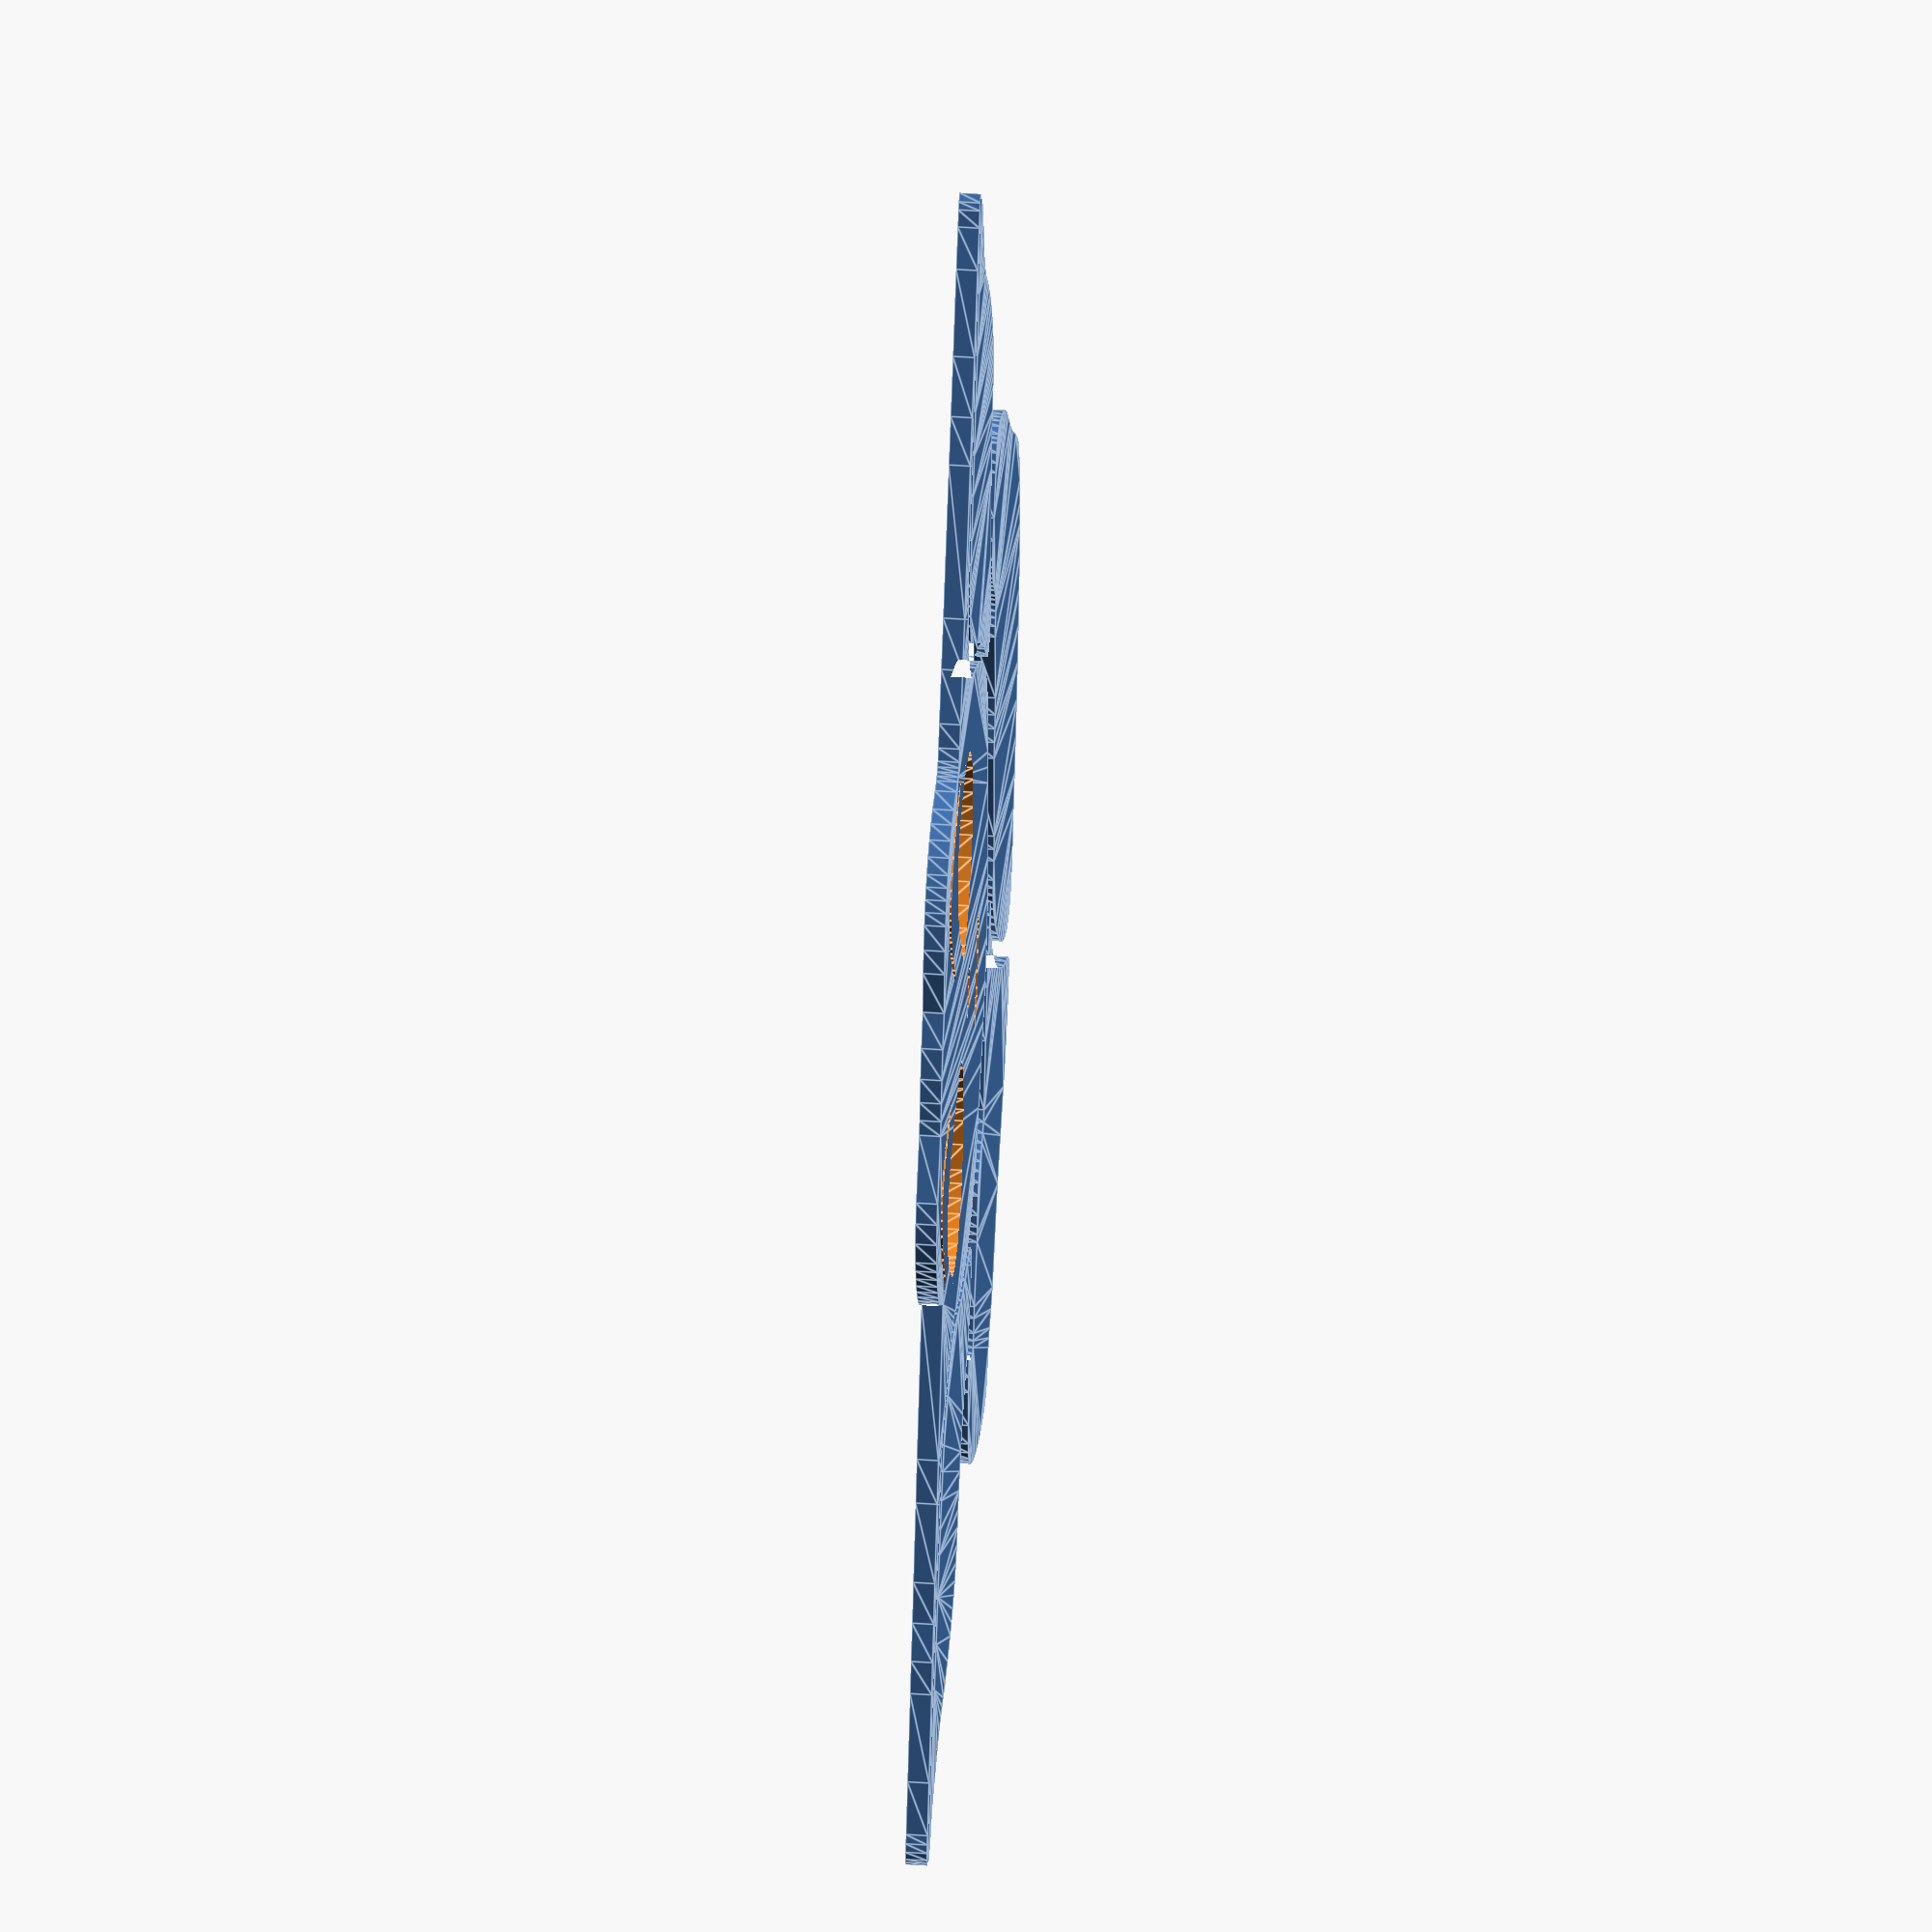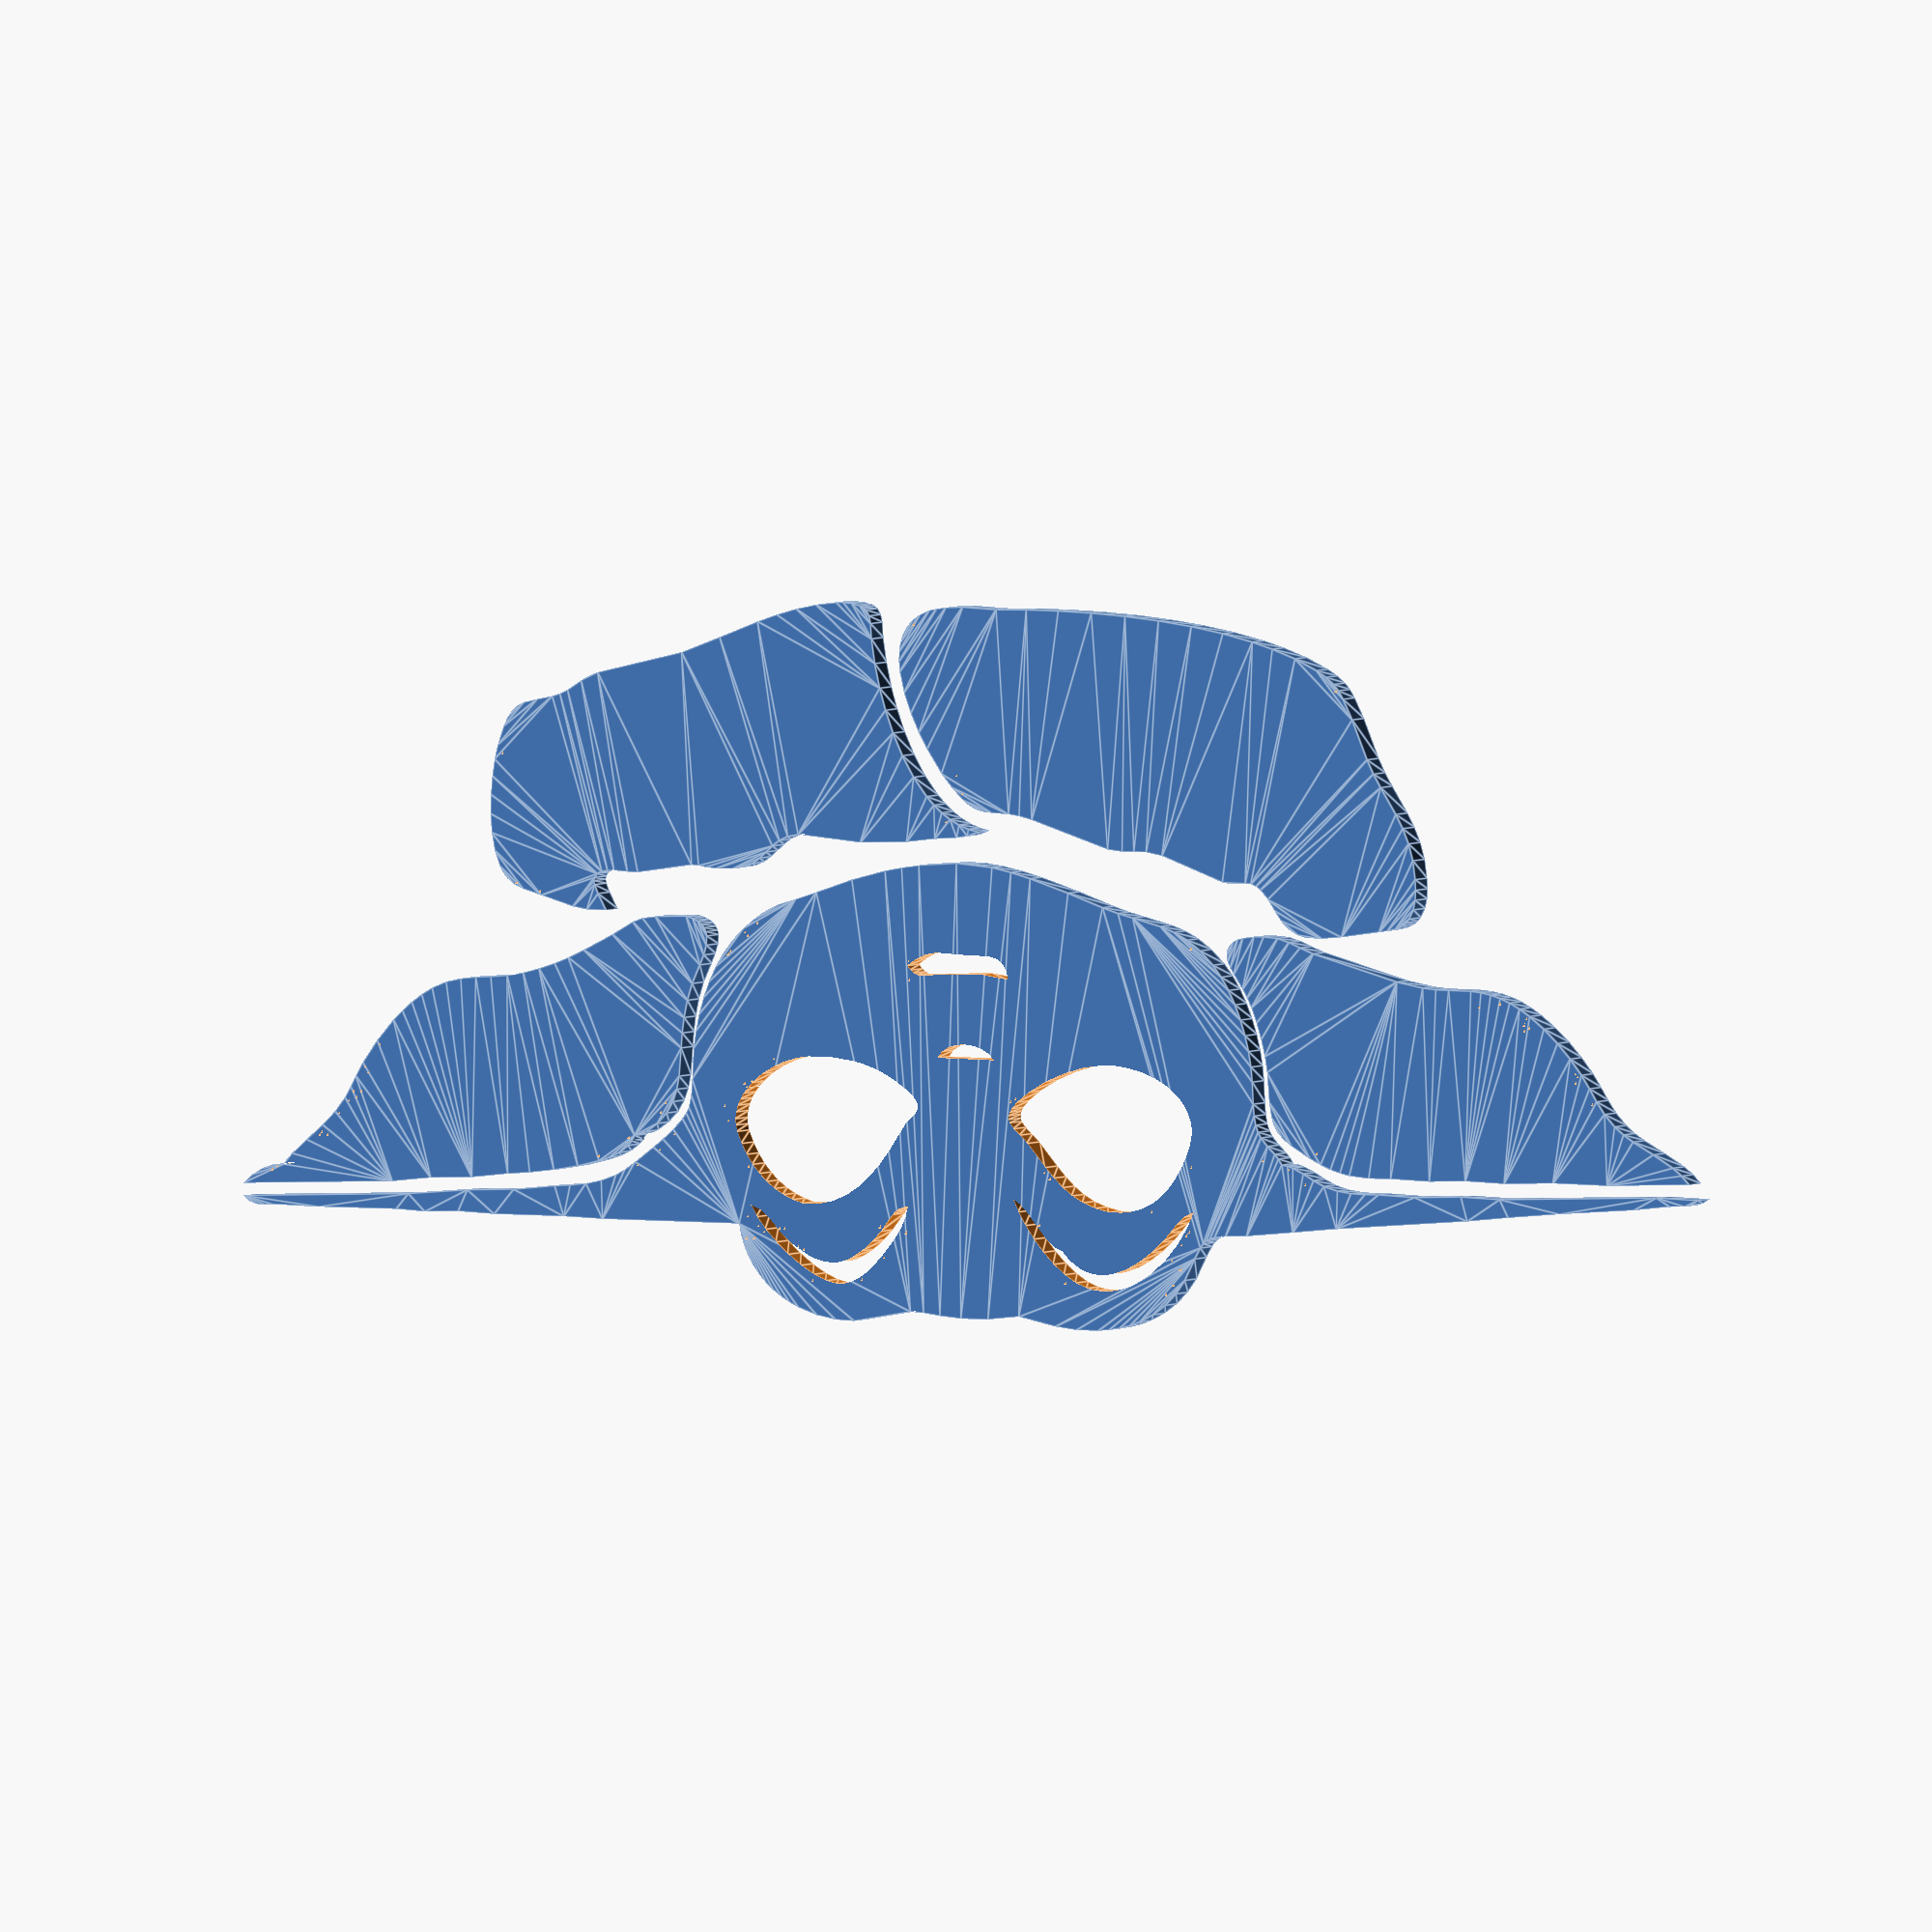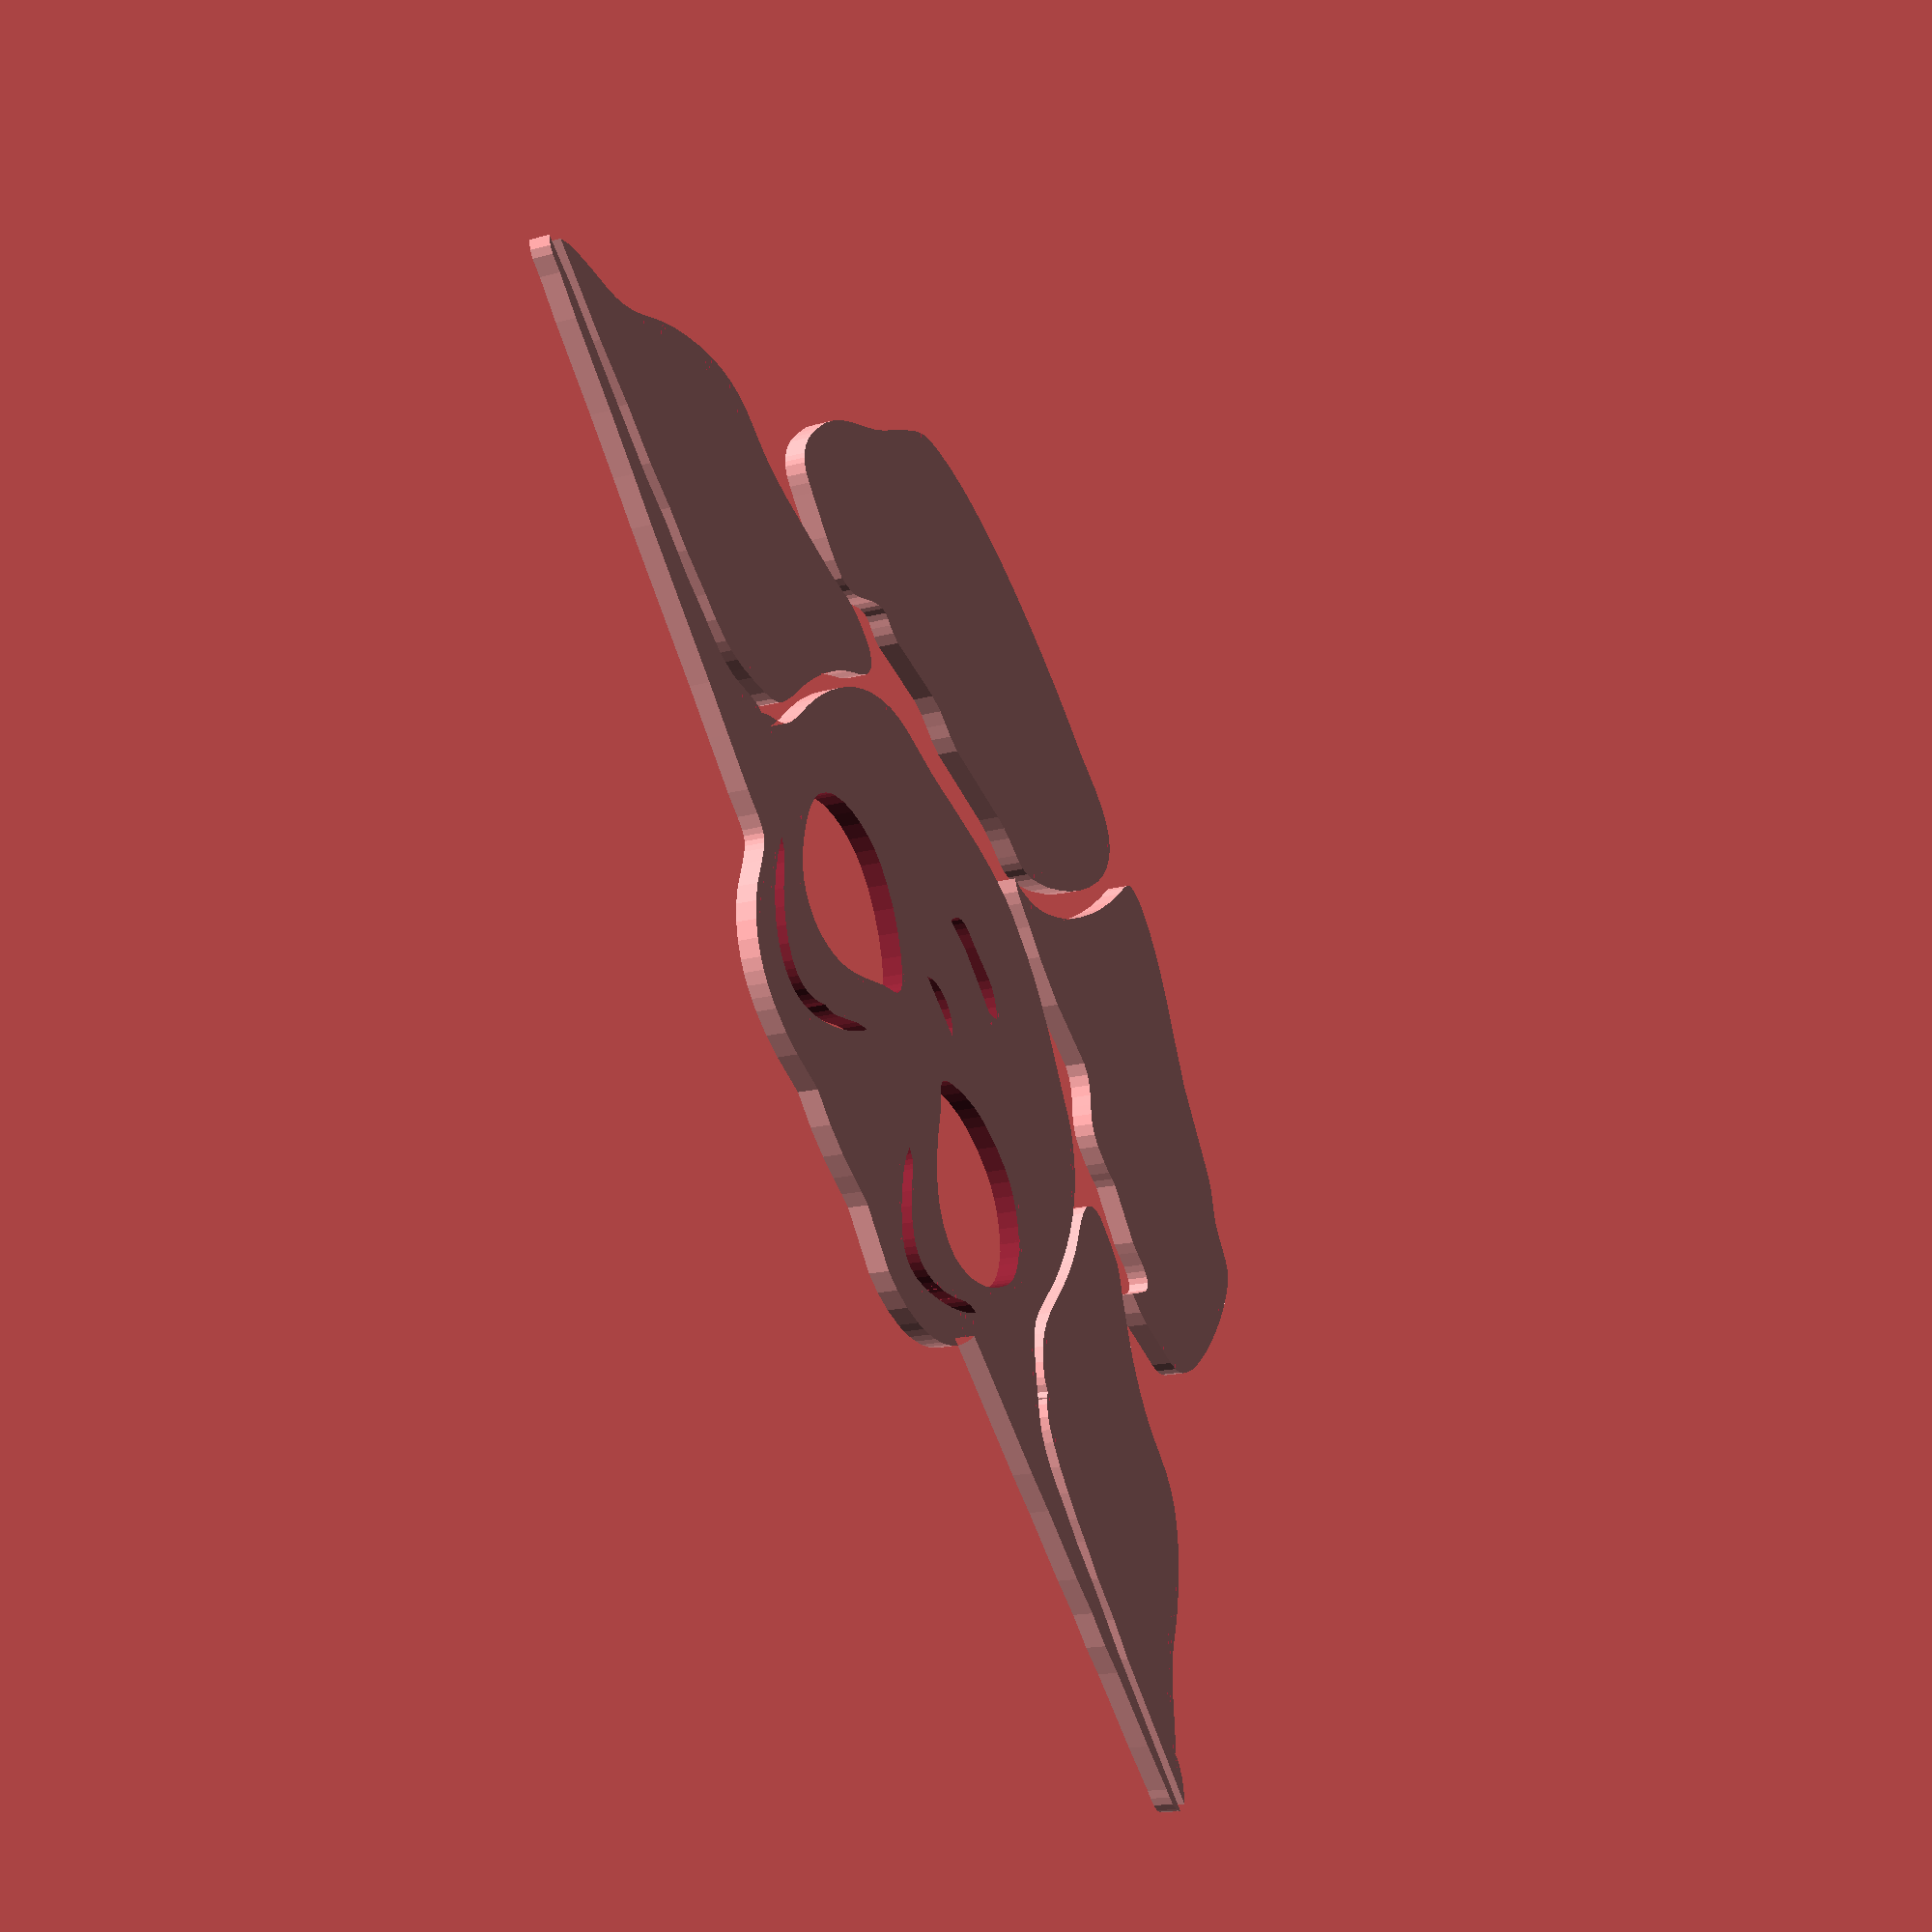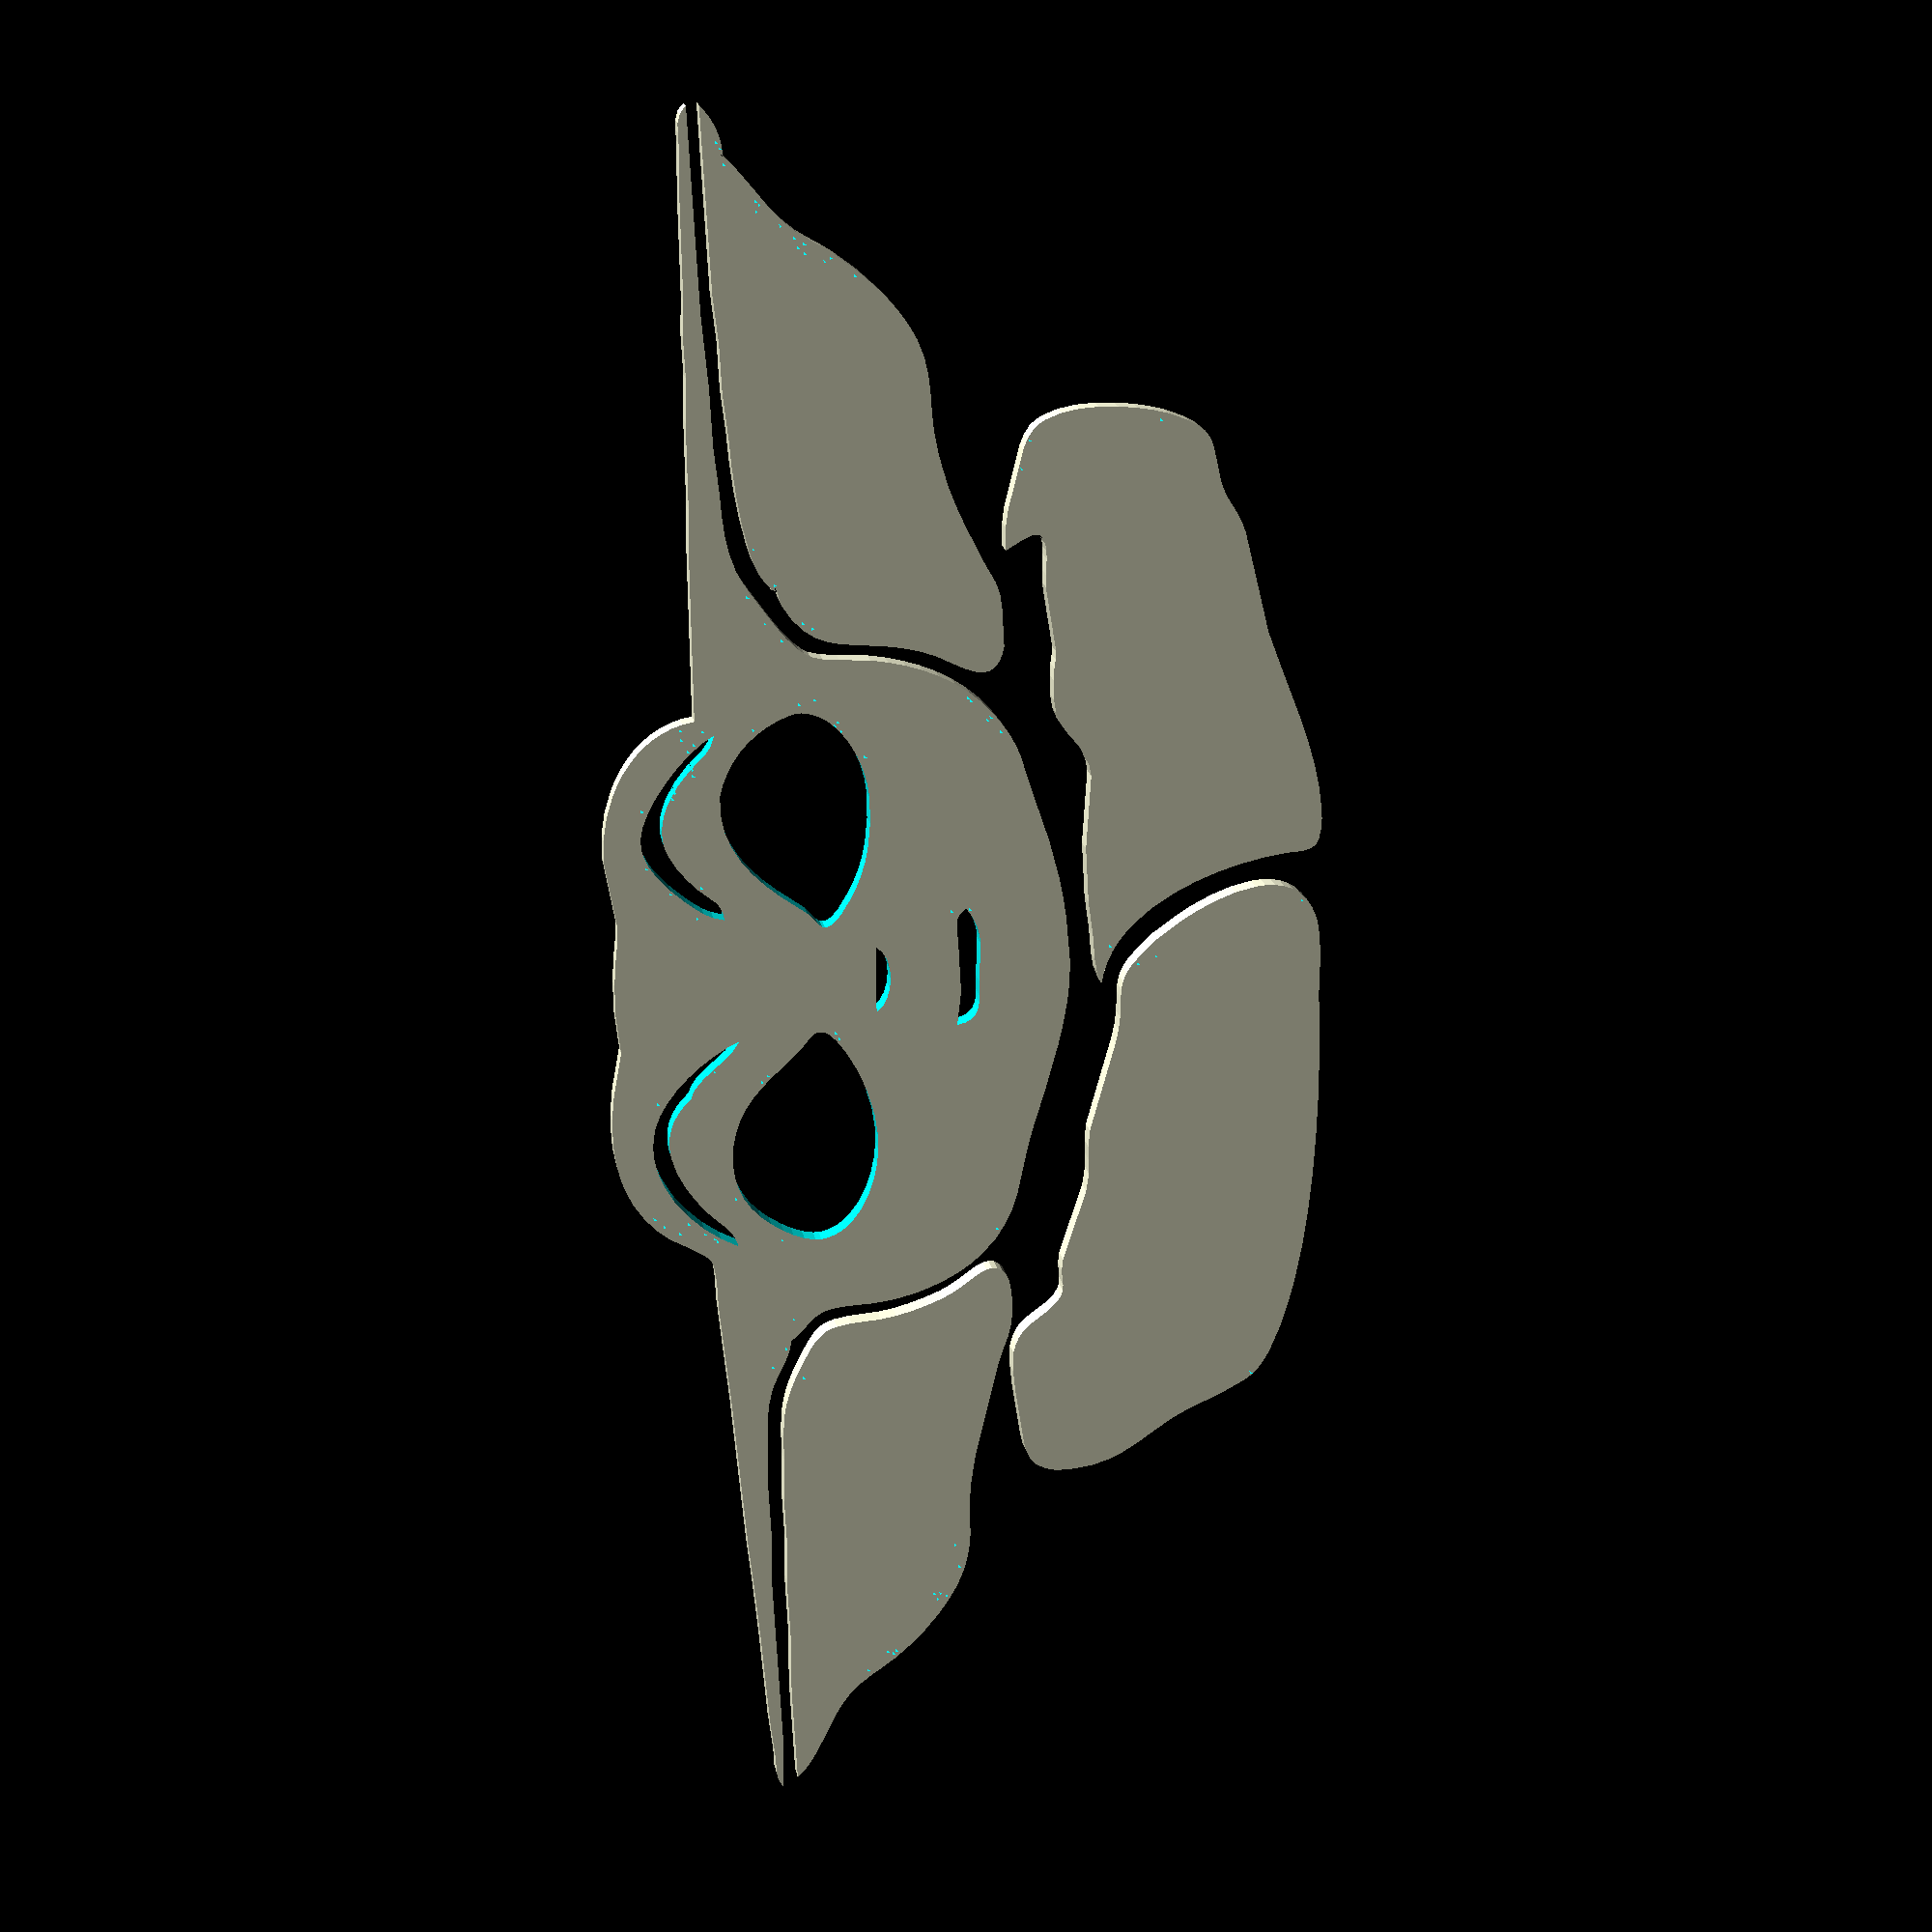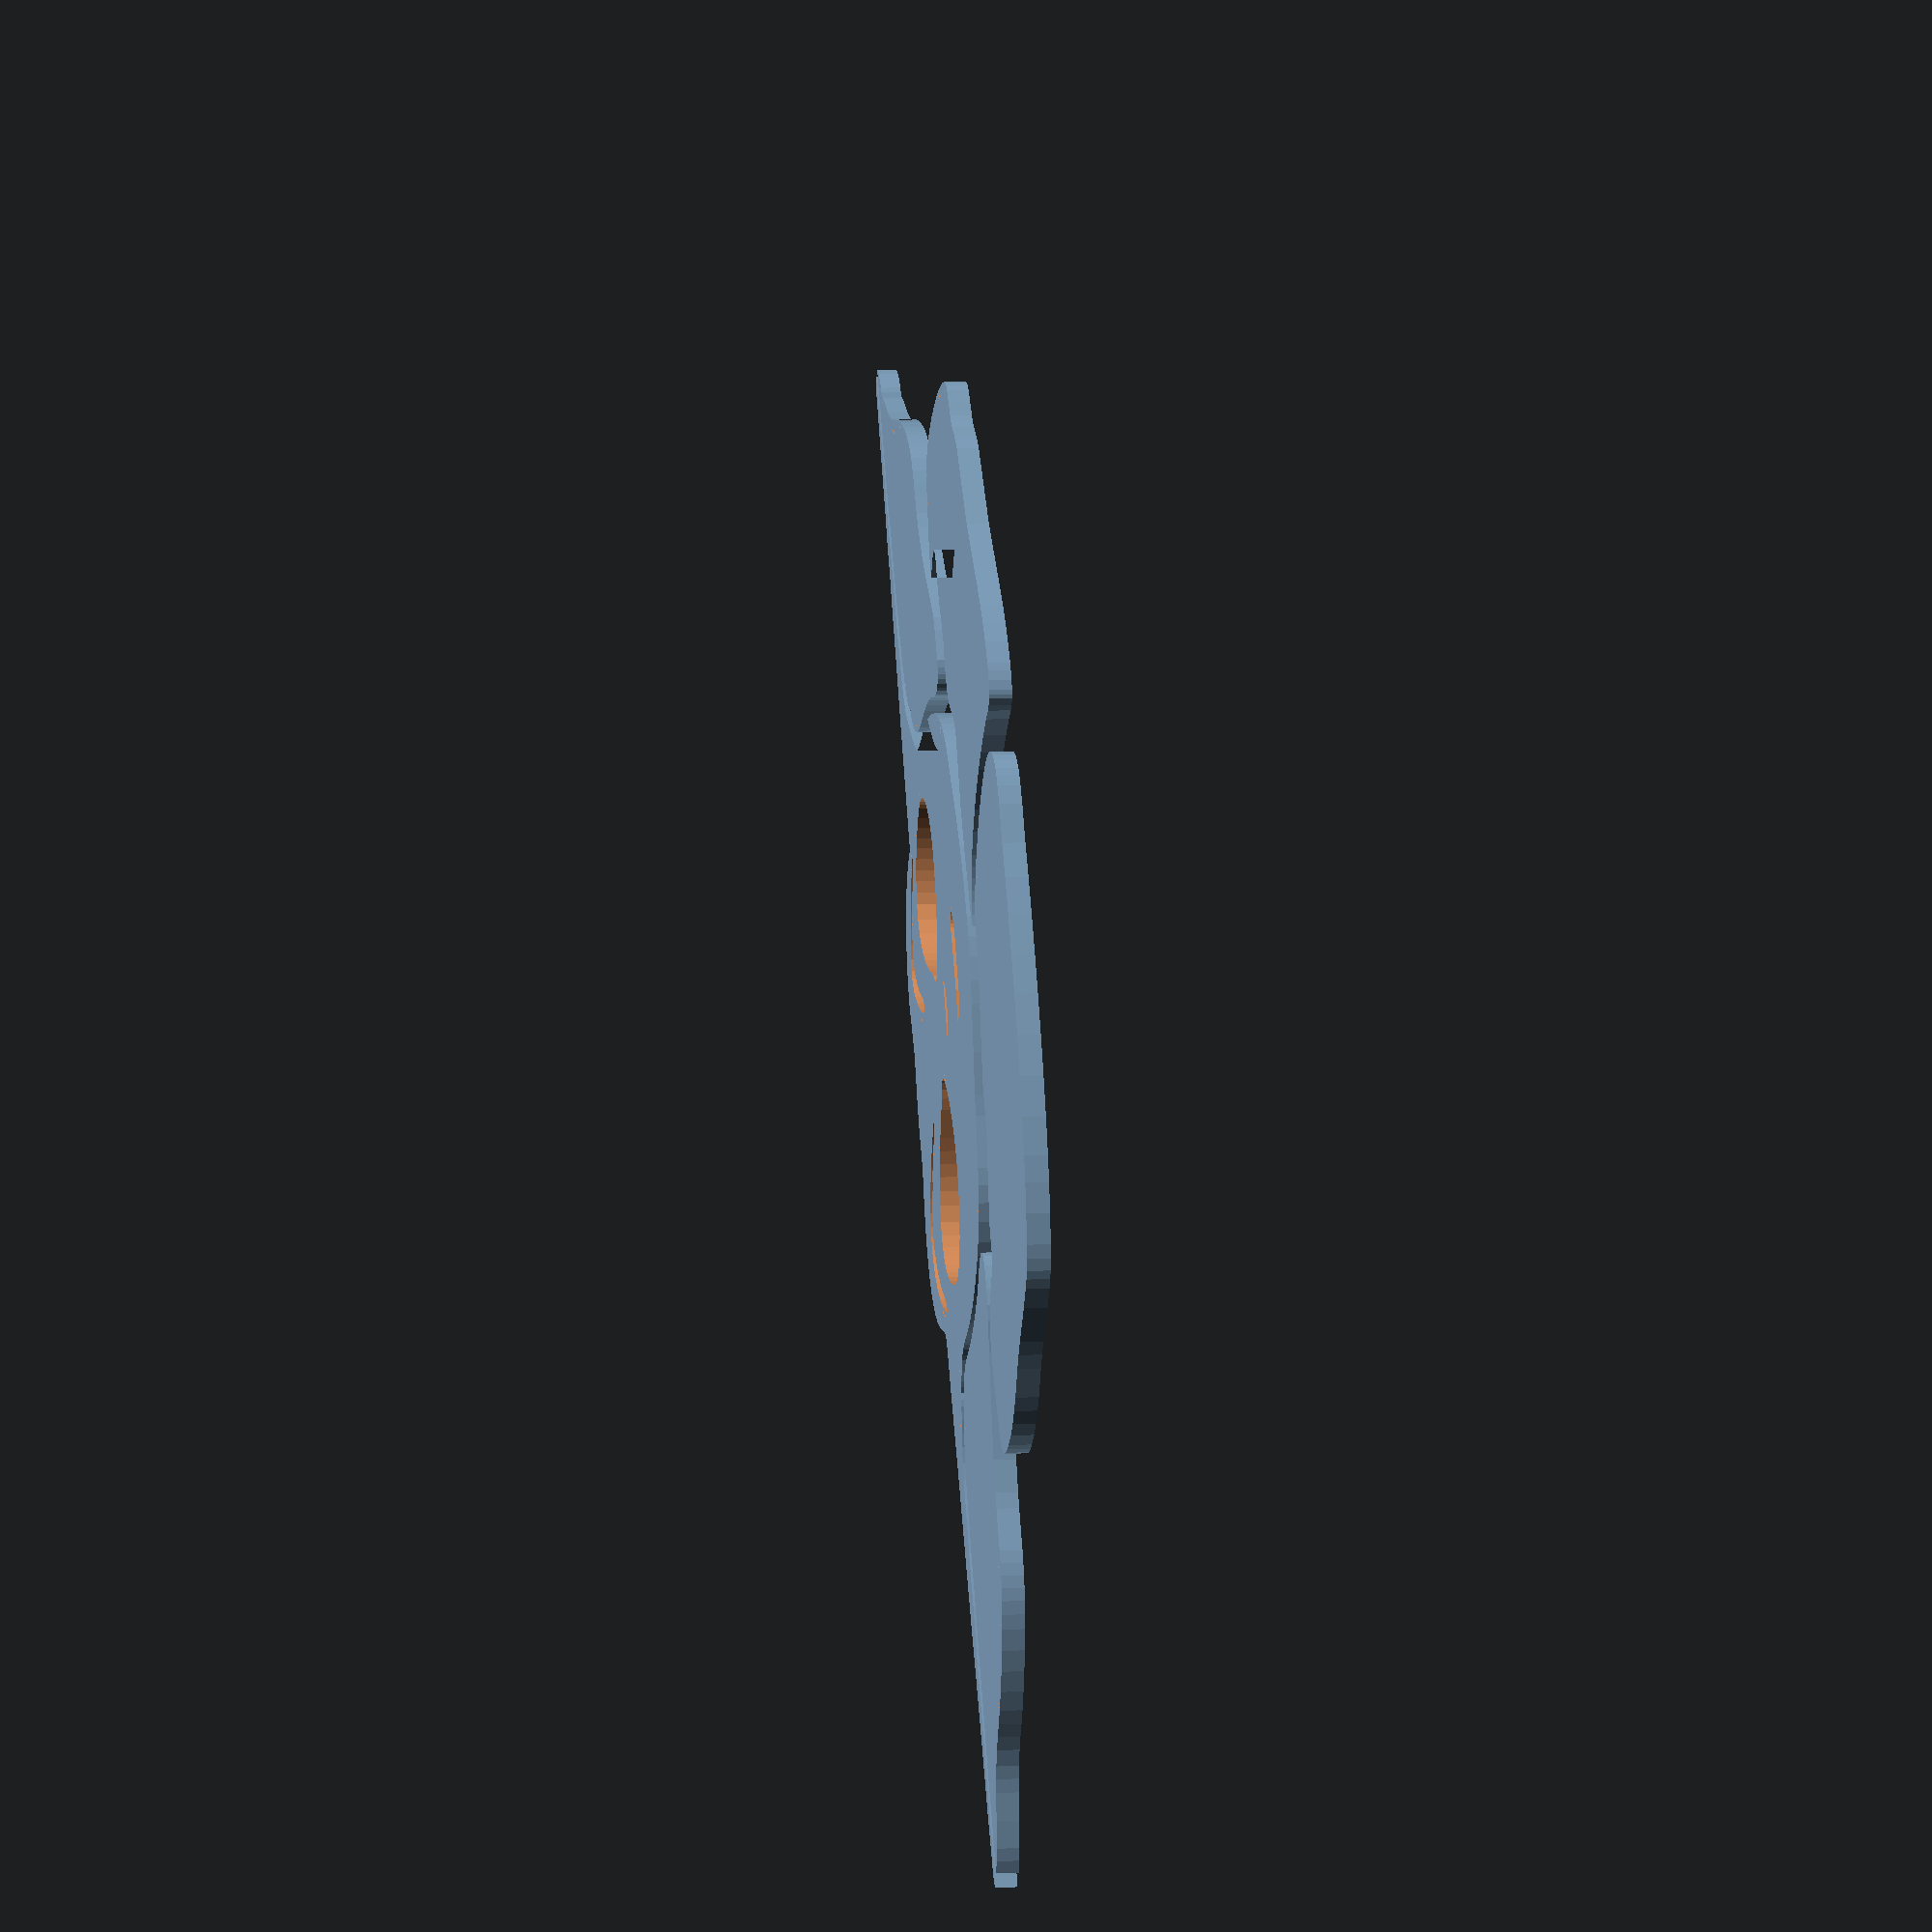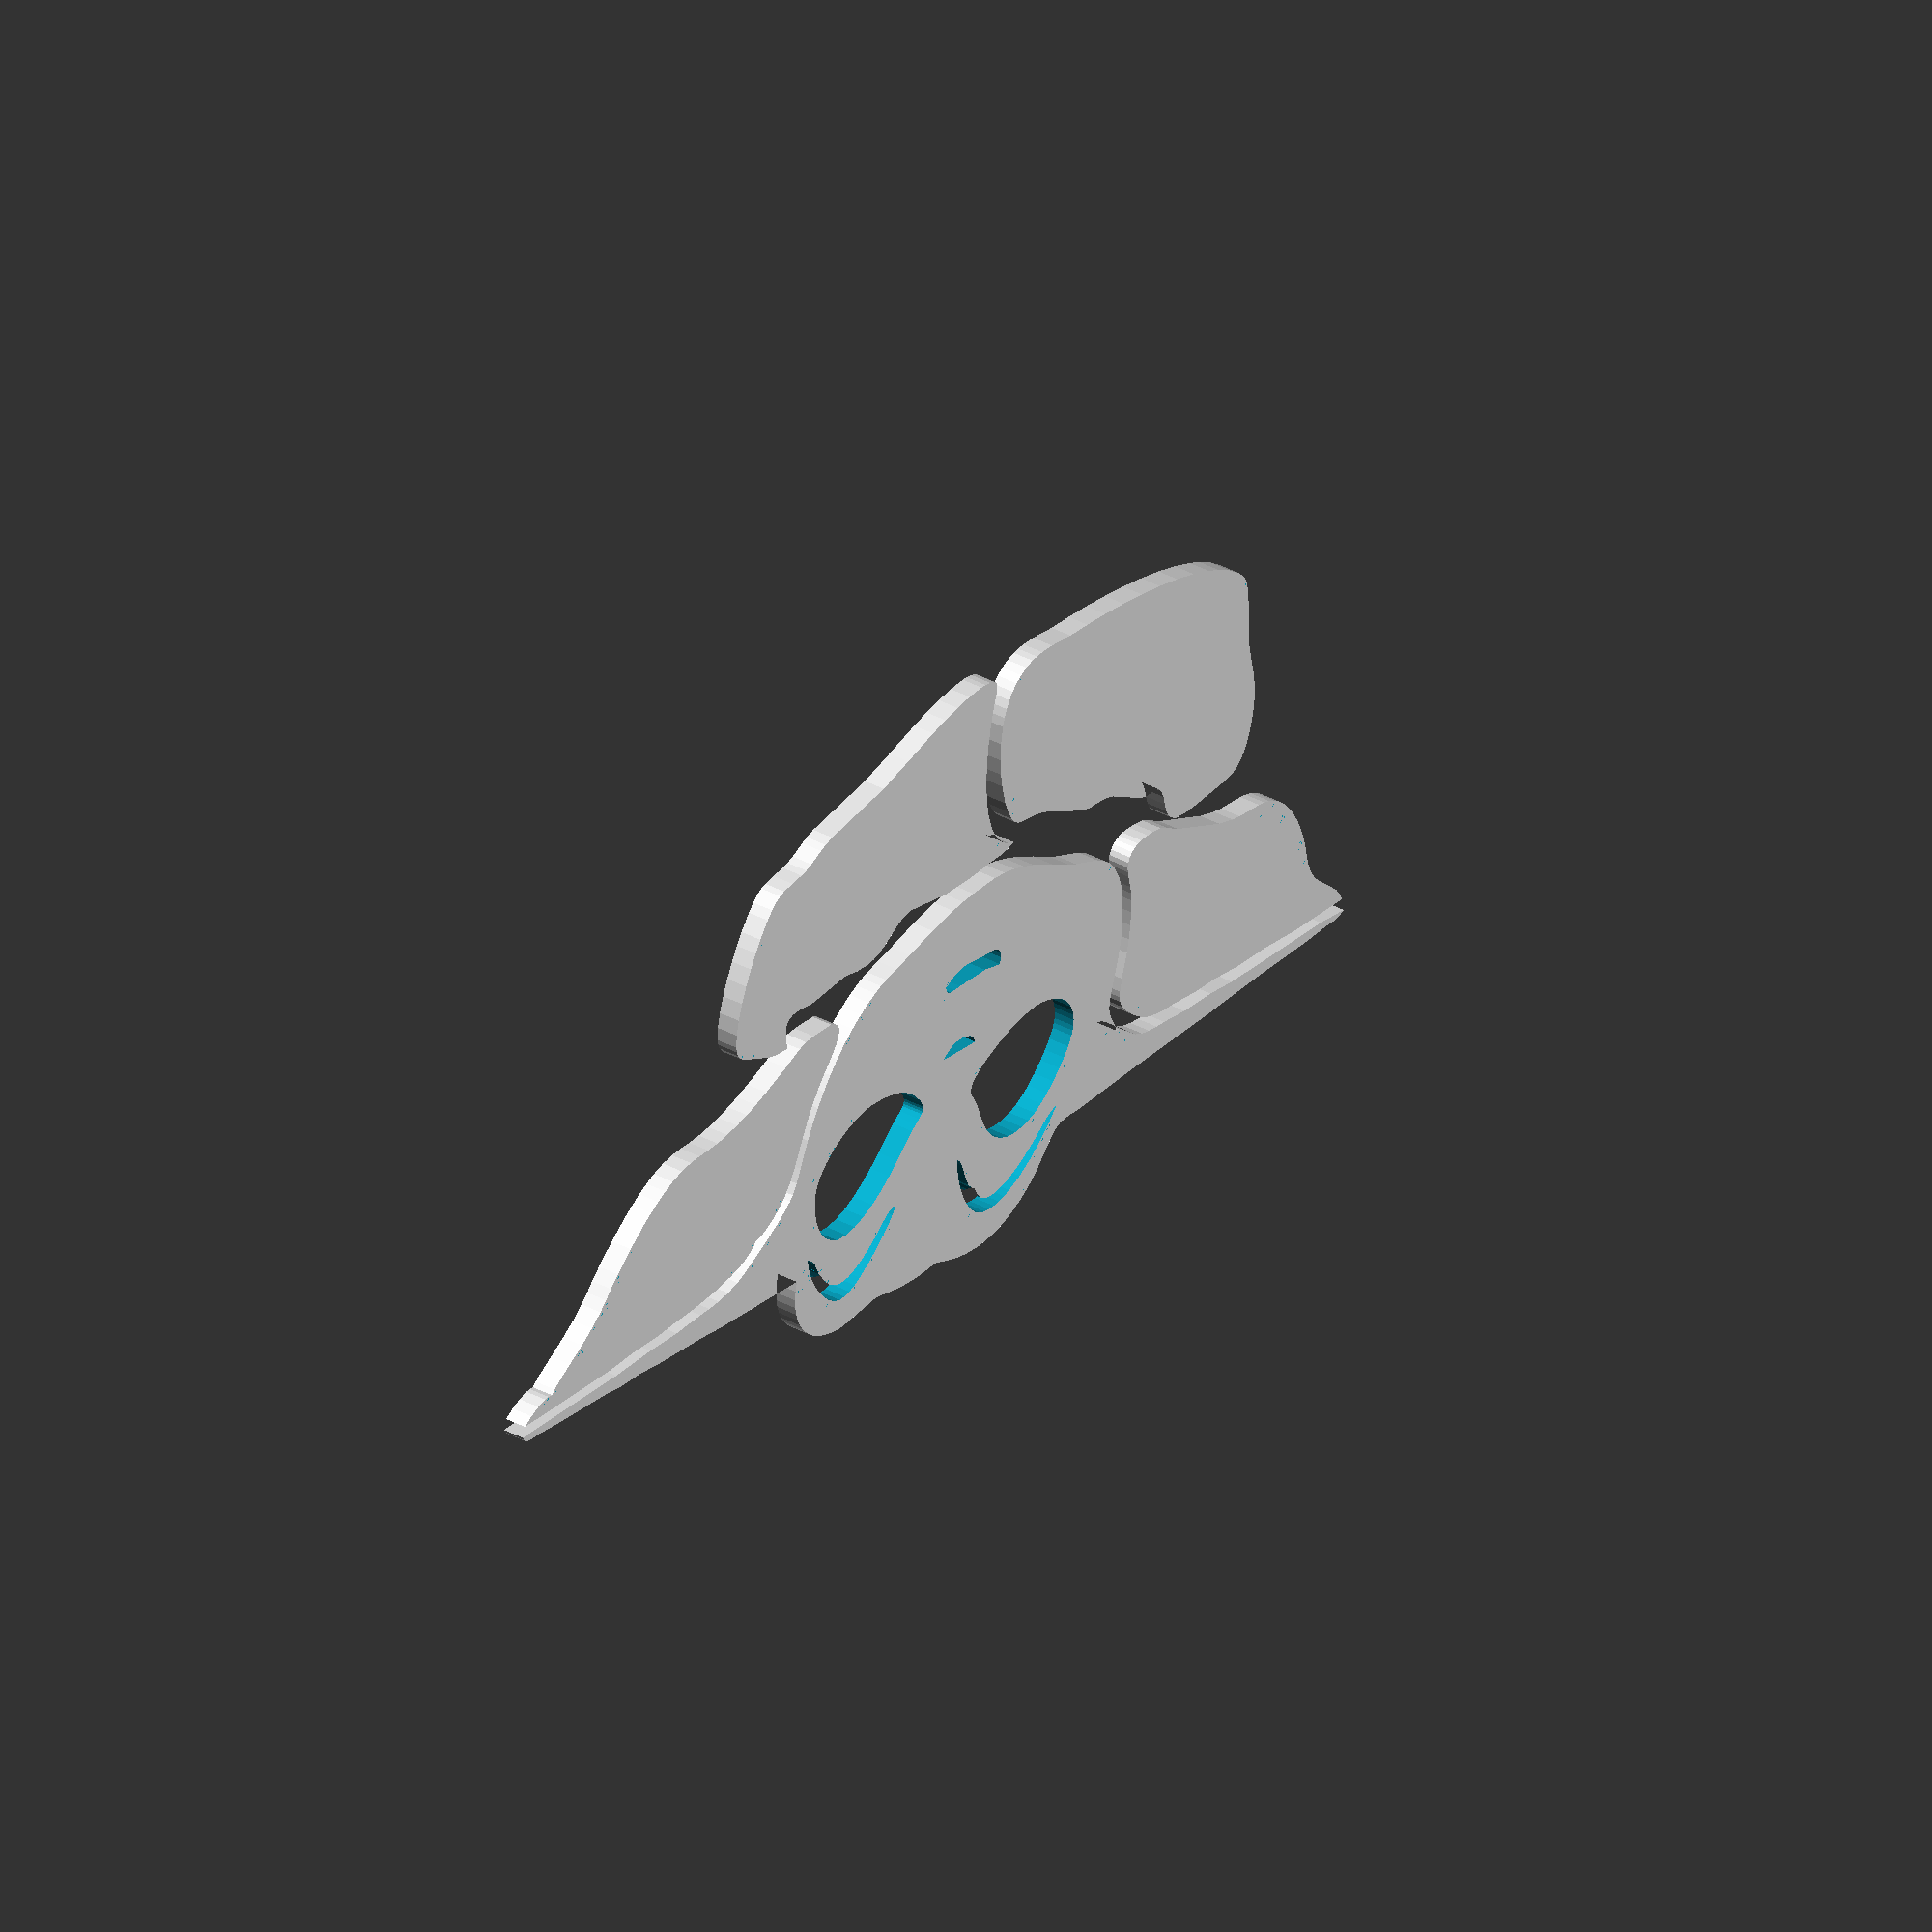
<openscad>

// Module names are of the form poly_<inkscape-path-id>().  As a result,
// you can associate a polygon in this OpenSCAD program with the corresponding
// SVG element in the Inkscape document by looking for the XML element with
// the attribute id="inkscape-path-id".

// fudge value is used to ensure that subtracted solids are a tad taller
// in the z dimension than the polygon being subtracted from.  This helps
// keep the resulting .stl file manifold.


module theChild(height = 2)
{
  fudge = 0.1;

  h = height;

  scale([25.4/90, -25.4/90, 1]) union()
  {
    difference()
    {
       linear_extrude(height=h)
         polygon([[-47.500000,-114.433125],[-25.500000,-111.613125],[-20.408906,-112.105938],[-14.103750,-113.118125],[-5.996719,-114.085312],[4.500000,-114.443125],[16.500000,-113.643125],[30.500000,-116.993125],[38.640313,-118.197031],[47.112500,-118.516875],[51.351758,-118.285801],[55.528437,-117.762344],[59.594023,-116.922715],[63.500000,-115.743125],[68.743125,-113.455469],[73.615000,-110.454375],[77.984375,-106.772656],[81.720000,-102.443125],[85.933750,-95.535625],[88.316719,-92.031250],[89.520215,-90.679844],[90.710000,-89.753125],[92.164902,-89.158711],[93.994219,-88.760938],[98.323750,-88.408125],[106.500000,-88.443125],[124.500000,-87.443125],[141.500000,-86.443125],[192.500000,-84.443125],[208.500000,-83.443125],[228.500000,-82.443125],[257.500000,-81.443125],[271.500000,-80.443125],[277.270000,-80.459375],[279.827813,-79.912969],[282.500000,-78.443125],[266.500000,-77.443125],[205.500000,-77.443125],[190.500000,-76.443125],[172.500000,-76.443125],[158.500000,-75.443125],[153.181094,-75.320000],[147.853750,-74.930625],[142.599531,-74.065000],[137.500000,-72.513125],[133.536094,-70.580156],[129.668750,-68.366875],[125.717031,-66.459219],[123.652988,-65.803105],[121.500000,-65.443125],[120.252734,-63.502305],[118.933750,-61.935313],[116.262500,-59.355625],[113.850000,-56.569687],[112.854453,-54.744883],[112.060000,-52.443125],[111.632187,-49.455469],[111.480000,-45.611875],[111.500000,-38.443125],[111.273672,-33.572129],[110.617500,-28.518906],[109.543203,-23.391855],[108.062500,-18.299375],[106.187109,-13.349863],[103.928750,-8.651719],[101.299141,-4.313340],[98.310000,-0.443125],[93.545176,4.262891],[88.710156,7.773125],[83.774121,10.353359],[78.706250,12.269375],[68.051719,15.171875],[62.403418,16.689922],[56.500000,18.606875],[43.309063,23.448750],[28.860000,28.301875],[21.500586,30.382266],[14.230938,32.045000],[7.185820,33.149922],[0.500000,33.556875],[-14.139219,33.052344],[-20.861816,32.394082],[-27.386250,31.455625],[-40.440156,28.709531],[-54.500000,24.756875],[-62.656563,22.588906],[-69.210000,20.905625],[-72.353711,19.798379],[-75.658437,18.275469],[-79.311445,16.157949],[-83.500000,13.266875],[-87.868398,9.587637],[-91.711563,5.447969],[-95.052695,0.912441],[-97.915000,-3.954375],[-100.321680,-9.087910],[-102.295938,-14.423594],[-103.860977,-19.896855],[-105.040000,-25.443125],[-106.105000,-35.324375],[-106.820312,-40.575781],[-107.950000,-44.433125],[-109.112109,-46.274707],[-110.641250,-48.088281],[-114.442500,-51.549375],[-118.637500,-54.652344],[-122.510000,-57.233125],[-129.888750,-62.014375],[-133.879531,-64.344531],[-137.500000,-66.053125],[-143.277812,-67.766875],[-149.335000,-68.790625],[-155.474688,-69.293125],[-161.500000,-69.443125],[-177.500000,-70.443125],[-195.500000,-70.443125],[-218.500000,-71.443125],[-255.500000,-71.443125],[-282.500000,-71.443125],[-281.385449,-72.625313],[-280.183594,-73.458750],[-277.543750,-74.315625],[-274.632031,-74.486250],[-271.500000,-74.443125],[-253.500000,-75.443125],[-223.500000,-76.443125],[-212.410000,-77.393125],[-199.500000,-77.393125],[-185.500000,-78.443125],[-158.500000,-79.443125],[-143.500000,-80.443125],[-90.500000,-82.443125],[-89.912830,-86.248250],[-88.886543,-89.821152],[-87.455227,-93.160002],[-85.652969,-96.262969],[-83.513855,-99.128220],[-81.071973,-101.753926],[-78.361409,-104.138254],[-75.416250,-106.279375],[-72.270583,-108.175457],[-68.958496,-109.824668],[-61.971406,-112.375156],[-54.727676,-113.916191],[-47.500000,-114.433125]]);
       translate([0, 0, -fudge])
         linear_extrude(height=h+2*fudge)
           polygon([[73.500000,-107.443125],[74.500000,-106.443125],[74.500000,-107.443125],[73.500000,-107.443125]]);
       translate([0, 0, -fudge])
         linear_extrude(height=h+2*fudge)
           polygon([[43.500000,-104.643125],[39.249727,-102.852773],[35.059688,-100.162188],[31.024805,-96.755820],[27.240000,-92.818125],[23.800195,-88.533555],[20.800313,-84.086563],[18.335273,-79.661602],[16.500000,-75.443125],[19.032187,-77.216211],[21.326250,-79.480312],[25.515000,-84.700625],[27.567187,-87.266367],[29.696250,-89.542188],[31.980937,-91.332852],[34.500000,-92.443125],[36.692856,-94.867864],[38.983477,-96.817129],[41.358062,-98.319119],[43.802813,-99.402031],[46.303931,-100.094065],[48.847617,-100.423418],[51.420073,-100.418289],[54.007500,-100.106875],[59.172070,-98.677988],[64.230937,-96.362344],[69.073711,-93.385527],[73.590000,-89.973125],[76.785625,-86.982188],[79.512500,-84.225625],[82.505625,-81.960312],[84.331719,-81.092148],[86.500000,-80.443125],[83.264375,-86.008223],[79.162500,-91.302031],[74.321875,-96.097324],[68.870000,-100.166875],[62.934375,-103.283457],[59.825000,-104.413376],[56.642500,-105.219844],[53.402812,-105.674456],[50.121875,-105.748809],[46.815625,-105.414500],[43.500000,-104.643125]]);
       translate([0, 0, -fudge])
         linear_extrude(height=h+2*fudge)
           polygon([[76.500000,-104.443125],[77.500000,-103.443125],[77.500000,-104.443125],[76.500000,-104.443125]]);
       translate([0, 0, -fudge])
         linear_extrude(height=h+2*fudge)
           polygon([[34.500000,-103.443125],[35.500000,-102.443125],[35.500000,-103.443125],[34.500000,-103.443125]]);
       translate([0, 0, -fudge])
         linear_extrude(height=h+2*fudge)
           polygon([[-31.670000,-89.443125],[-36.096250,-94.043281],[-41.347500,-98.366875],[-44.218047,-100.117051],[-47.217500,-101.428594],[-50.320078,-102.178340],[-53.500000,-102.243125],[-57.732969,-101.223945],[-62.370000,-99.103438],[-67.175781,-96.117148],[-71.915000,-92.500625],[-76.352344,-88.489414],[-80.252500,-84.319063],[-83.380156,-80.225117],[-85.500000,-76.443125],[-81.811094,-77.998437],[-79.268750,-79.990625],[-74.410000,-85.353125],[-69.801094,-89.351094],[-64.433750,-92.714375],[-61.549746,-93.979590],[-58.577031,-94.872031],[-55.549238,-95.320332],[-52.500000,-95.253125],[-50.183535,-94.802813],[-47.860156,-94.015000],[-43.318750,-91.655625],[-39.127969,-88.632500],[-35.540000,-85.403125],[-30.758750,-80.039375],[-29.563730,-79.041504],[-28.183906,-78.252344],[-26.526816,-77.707637],[-24.500000,-77.443125],[-25.663906,-80.935313],[-27.248750,-83.900625],[-29.251719,-86.637188],[-31.670000,-89.443125]]);
       translate([0, 0, -fudge])
         linear_extrude(height=h+2*fudge)
           polygon([[-63.500000,-101.443125],[-62.500000,-100.443125],[-62.500000,-101.443125],[-63.500000,-101.443125]]);
       translate([0, 0, -fudge])
         linear_extrude(height=h+2*fudge)
           polygon([[-44.500000,-101.443125],[-43.500000,-100.443125],[-43.500000,-101.443125],[-44.500000,-101.443125]]);
       translate([0, 0, -fudge])
         linear_extrude(height=h+2*fudge)
           polygon([[79.500000,-99.443125],[80.500000,-98.443125],[80.500000,-99.443125],[79.500000,-99.443125]]);
       translate([0, 0, -fudge])
         linear_extrude(height=h+2*fudge)
           polygon([[76.500000,-96.443125],[77.500000,-95.443125],[77.500000,-96.443125],[76.500000,-96.443125]]);
       translate([0, 0, -fudge])
         linear_extrude(height=h+2*fudge)
           polygon([[-35.500000,-94.443125],[-34.500000,-93.443125],[-34.500000,-94.443125],[-35.500000,-94.443125]]);
       translate([0, 0, -fudge])
         linear_extrude(height=h+2*fudge)
           polygon([[-66.500000,-91.443125],[-65.500000,-90.443125],[-65.500000,-91.443125],[-66.500000,-91.443125]]);
       translate([0, 0, -fudge])
         linear_extrude(height=h+2*fudge)
           polygon([[80.500000,-91.443125],[81.500000,-90.443125],[81.500000,-91.443125],[80.500000,-91.443125]]);
       translate([0, 0, -fudge])
         linear_extrude(height=h+2*fudge)
           polygon([[-68.500000,-90.443125],[-67.500000,-89.443125],[-67.500000,-90.443125],[-68.500000,-90.443125]]);
       translate([0, 0, -fudge])
         linear_extrude(height=h+2*fudge)
           polygon([[82.500000,-88.443125],[83.500000,-87.443125],[83.500000,-88.443125],[82.500000,-88.443125]]);
       translate([0, 0, -fudge])
         linear_extrude(height=h+2*fudge)
           polygon([[-88.500000,-87.443125],[-87.500000,-86.443125],[-87.500000,-87.443125],[-88.500000,-87.443125]]);
       translate([0, 0, -fudge])
         linear_extrude(height=h+2*fudge)
           polygon([[-85.500000,-87.443125],[-84.500000,-86.443125],[-84.500000,-87.443125],[-85.500000,-87.443125]]);
       translate([0, 0, -fudge])
         linear_extrude(height=h+2*fudge)
           polygon([[83.500000,-87.443125],[84.500000,-86.443125],[84.500000,-87.443125],[83.500000,-87.443125]]);
       translate([0, 0, -fudge])
         linear_extrude(height=h+2*fudge)
           polygon([[-26.500000,-86.443125],[-25.500000,-85.443125],[-25.500000,-86.443125],[-26.500000,-86.443125]]);
       translate([0, 0, -fudge])
         linear_extrude(height=h+2*fudge)
           polygon([[-81.500000,-85.443125],[-80.500000,-84.443125],[-80.500000,-85.443125],[-81.500000,-85.443125]]);
       translate([0, 0, -fudge])
         linear_extrude(height=h+2*fudge)
           polygon([[-75.500000,-84.443125],[-74.500000,-83.443125],[-74.500000,-84.443125],[-75.500000,-84.443125]]);
       translate([0, 0, -fudge])
         linear_extrude(height=h+2*fudge)
           polygon([[-73.500000,-84.443125],[-72.500000,-83.443125],[-72.500000,-84.443125],[-73.500000,-84.443125]]);
       translate([0, 0, -fudge])
         linear_extrude(height=h+2*fudge)
           polygon([[-36.500000,-84.443125],[-35.500000,-83.443125],[-35.500000,-84.443125],[-36.500000,-84.443125]]);
       translate([0, 0, -fudge])
         linear_extrude(height=h+2*fudge)
           polygon([[25.500000,-84.443125],[26.500000,-83.443125],[26.500000,-84.443125],[25.500000,-84.443125]]);
       translate([0, 0, -fudge])
         linear_extrude(height=h+2*fudge)
           polygon([[-83.500000,-83.443125],[-82.500000,-82.443125],[-82.500000,-83.443125],[-83.500000,-83.443125]]);
       translate([0, 0, -fudge])
         linear_extrude(height=h+2*fudge)
           polygon([[-87.500000,-80.443125],[-86.500000,-79.443125],[-86.500000,-80.443125],[-87.500000,-80.443125]]);
       translate([0, 0, -fudge])
         linear_extrude(height=h+2*fudge)
           polygon([[22.990000,-57.483125],[20.311094,-54.781094],[17.961250,-52.704375],[16.438281,-50.757031],[16.142441,-49.676895],[16.240000,-48.443125],[16.699102,-47.305781],[17.477188,-46.191875],[19.680000,-44.098125],[24.500000,-40.893125],[31.142031,-37.559219],[38.493750,-34.936875],[46.098594,-33.182656],[53.500000,-32.453125],[58.255059,-32.648125],[63.374219,-33.443125],[68.593457,-34.849375],[73.648750,-36.878125],[78.276074,-39.540625],[82.211406,-42.848125],[83.837068,-44.747266],[85.190723,-46.811875],[86.239368,-49.043359],[86.950000,-51.443125],[87.165820,-53.250137],[87.079063,-55.086094],[86.182500,-58.754375],[84.629687,-62.267031],[82.790000,-65.443125],[80.026992,-69.369961],[77.065938,-72.687187],[73.877539,-75.401133],[70.432500,-77.518125],[66.701523,-79.044492],[62.655313,-79.986562],[58.264570,-80.350664],[53.500000,-80.143125],[48.079258,-78.781445],[43.456562,-76.937188],[39.462461,-74.641523],[35.927500,-71.925625],[32.682227,-68.820664],[29.557188,-65.357813],[22.990000,-57.483125]]);
       translate([0, 0, -fudge])
         linear_extrude(height=h+2*fudge)
           polygon([[69.500000,-80.443125],[70.500000,-79.443125],[70.500000,-80.443125],[69.500000,-80.443125]]);
       translate([0, 0, -fudge])
         linear_extrude(height=h+2*fudge)
           polygon([[-88.060000,-56.443125],[-89.557500,-52.544375],[-89.992188,-50.498906],[-90.020000,-48.443125],[-89.585315,-46.199668],[-88.812676,-44.069531],[-87.734207,-42.056816],[-86.382031,-40.165625],[-82.985059,-36.764219],[-78.878750,-33.898125],[-74.320098,-31.600156],[-69.566094,-29.903125],[-64.873730,-28.839844],[-60.500000,-28.443125],[-51.819687,-28.760312],[-43.400000,-30.065625],[-39.300195,-31.156211],[-35.280313,-32.574688],[-31.345273,-34.348008],[-27.500000,-36.503125],[-22.576250,-39.918125],[-20.259219,-42.114062],[-19.435918,-43.241445],[-18.950000,-44.353125],[-18.843770,-45.355664],[-19.058281,-46.204688],[-20.228750,-47.630625],[-22.019844,-49.007812],[-23.990000,-50.713125],[-26.920000,-54.443125],[-30.604727,-59.129551],[-34.554062,-63.520781],[-38.798242,-67.480996],[-43.367500,-70.874375],[-48.292070,-73.565098],[-53.602188,-75.417344],[-59.328086,-76.295293],[-65.500000,-76.063125],[-69.266230,-74.799668],[-72.786719,-73.170469],[-76.049160,-71.188535],[-79.041250,-68.866875],[-81.750684,-66.218496],[-84.165156,-63.256406],[-86.272363,-59.993613],[-88.060000,-56.443125]]);
       translate([0, 0, -fudge])
         linear_extrude(height=h+2*fudge)
           polygon([[129.500000,-72.443125],[130.500000,-71.443125],[130.500000,-72.443125],[129.500000,-72.443125]]);
       translate([0, 0, -fudge])
         linear_extrude(height=h+2*fudge)
           polygon([[78.500000,-60.443125],[80.500000,-58.513125],[76.670000,-58.513125],[70.460000,-64.263125],[62.500000,-71.443125],[65.399883,-71.567656],[68.175312,-71.299375],[70.759961,-70.620469],[73.087500,-69.513125],[75.091602,-67.959531],[76.705938,-65.941875],[77.864180,-63.442344],[78.500000,-60.443125]]);
       translate([0, 0, -fudge])
         linear_extrude(height=h+2*fudge)
           polygon([[30.500000,-69.443125],[31.500000,-68.443125],[31.500000,-69.443125],[30.500000,-69.443125]]);
       translate([0, 0, -fudge])
         linear_extrude(height=h+2*fudge)
           polygon([[28.500000,-67.443125],[29.500000,-66.443125],[29.500000,-67.443125],[28.500000,-67.443125]]);
       translate([0, 0, -fudge])
         linear_extrude(height=h+2*fudge)
           polygon([[123.500000,-67.443125],[124.500000,-66.443125],[124.500000,-67.443125],[123.500000,-67.443125]]);
       translate([0, 0, -fudge])
         linear_extrude(height=h+2*fudge)
           polygon([[85.500000,-66.443125],[86.500000,-65.443125],[86.500000,-66.443125],[85.500000,-66.443125]]);
       translate([0, 0, -fudge])
         linear_extrude(height=h+2*fudge)
           polygon([[-46.500000,-66.113125],[-43.513594,-64.770937],[-40.383750,-62.313125],[-37.777031,-59.337812],[-36.878145,-57.843008],[-36.360000,-56.443125],[-36.063750,-54.383125],[-36.360000,-52.443125],[-45.510000,-60.233125],[-52.500000,-65.443125],[-49.552500,-66.183125],[-48.084375,-66.298125],[-46.500000,-66.113125]]);
       translate([0, 0, -fudge])
         linear_extrude(height=h+2*fudge)
           polygon([[-86.500000,-64.443125],[-85.500000,-63.443125],[-85.500000,-64.443125],[-86.500000,-64.443125]]);
       translate([0, 0, -fudge])
         linear_extrude(height=h+2*fudge)
           polygon([[-44.500000,-64.443125],[-43.500000,-63.443125],[-43.500000,-64.443125],[-44.500000,-64.443125]]);
       translate([0, 0, -fudge])
         linear_extrude(height=h+2*fudge)
           polygon([[75.500000,-64.443125],[76.500000,-63.443125],[76.500000,-64.443125],[75.500000,-64.443125]]);
       translate([0, 0, -fudge])
         linear_extrude(height=h+2*fudge)
           polygon([[113.500000,-64.443125],[114.500000,-63.443125],[114.500000,-64.443125],[113.500000,-64.443125]]);
       translate([0, 0, -fudge])
         linear_extrude(height=h+2*fudge)
           polygon([[-129.500000,-63.443125],[-128.500000,-62.443125],[-128.500000,-63.443125],[-129.500000,-63.443125]]);
       translate([0, 0, -fudge])
         linear_extrude(height=h+2*fudge)
           polygon([[73.500000,-63.443125],[74.500000,-62.443125],[74.500000,-63.443125],[73.500000,-63.443125]]);
       translate([0, 0, -fudge])
         linear_extrude(height=h+2*fudge)
           polygon([[-44.500000,-61.443125],[-43.500000,-60.443125],[-43.500000,-61.443125],[-44.500000,-61.443125]]);
       translate([0, 0, -fudge])
         linear_extrude(height=h+2*fudge)
           polygon([[75.500000,-61.443125],[76.500000,-60.443125],[76.500000,-61.443125],[75.500000,-61.443125]]);
       translate([0, 0, -fudge])
         linear_extrude(height=h+2*fudge)
           polygon([[-120.500000,-58.443125],[-119.500000,-57.443125],[-119.500000,-58.443125],[-120.500000,-58.443125]]);
       translate([0, 0, -fudge])
         linear_extrude(height=h+2*fudge)
           polygon([[-41.500000,-58.443125],[-40.500000,-57.443125],[-40.500000,-58.443125],[-41.500000,-58.443125]]);
       translate([0, 0, -fudge])
         linear_extrude(height=h+2*fudge)
           polygon([[-114.500000,-53.443125],[-113.500000,-52.443125],[-113.500000,-53.443125],[-114.500000,-53.443125]]);
       translate([0, 0, -fudge])
         linear_extrude(height=h+2*fudge)
           polygon([[-93.500000,-49.443125],[-92.500000,-48.443125],[-92.500000,-49.443125],[-93.500000,-49.443125]]);
       translate([0, 0, -fudge])
         linear_extrude(height=h+2*fudge)
           polygon([[-94.500000,-44.443125],[-93.500000,-43.443125],[-93.500000,-44.443125],[-94.500000,-44.443125]]);
       translate([0, 0, -fudge])
         linear_extrude(height=h+2*fudge)
           polygon([[16.500000,-44.443125],[17.500000,-43.443125],[17.500000,-44.443125],[16.500000,-44.443125]]);
       translate([0, 0, -fudge])
         linear_extrude(height=h+2*fudge)
           polygon([[18.500000,-43.443125],[19.500000,-42.443125],[19.500000,-43.443125],[18.500000,-43.443125]]);
       translate([0, 0, -fudge])
         linear_extrude(height=h+2*fudge)
           polygon([[-85.500000,-38.443125],[-84.500000,-37.443125],[-84.500000,-38.443125],[-85.500000,-38.443125]]);
       translate([0, 0, -fudge])
         linear_extrude(height=h+2*fudge)
           polygon([[-86.500000,-37.443125],[-85.500000,-36.443125],[-85.500000,-37.443125],[-86.500000,-37.443125]]);
       translate([0, 0, -fudge])
         linear_extrude(height=h+2*fudge)
           polygon([[-83.500000,-36.443125],[-82.500000,-35.443125],[-82.500000,-36.443125],[-83.500000,-36.443125]]);
       translate([0, 0, -fudge])
         linear_extrude(height=h+2*fudge)
           polygon([[-10.500000,-29.443125],[-8.552676,-27.385684],[-5.899531,-26.014844],[-2.778809,-25.299082],[0.571250,-25.206875],[3.912402,-25.706699],[7.006406,-26.767031],[9.615020,-28.356348],[11.500000,-30.443125],[-10.500000,-29.443125]]);
       translate([0, 0, -fudge])
         linear_extrude(height=h+2*fudge)
           polygon([[-74.500000,-29.443125],[-73.500000,-28.443125],[-73.500000,-29.443125],[-74.500000,-29.443125]]);
       translate([0, 0, -fudge])
         linear_extrude(height=h+2*fudge)
           polygon([[-20.500000,-4.443125],[-19.500000,-3.443125],[-19.500000,-4.443125],[-20.500000,-4.443125]]);
       translate([0, 0, -fudge])
         linear_extrude(height=h+2*fudge)
           polygon([[7.500000,-2.583125],[-9.500000,-2.583125],[-12.979375,-2.728125],[-15.757500,-2.730625],[-16.984375,-2.454609],[-18.156875,-1.874375],[-19.315313,-0.900391],[-20.500000,0.556875],[-17.167051,2.587695],[-14.092031,3.845312],[-11.175684,4.479961],[-8.318750,4.641875],[-2.386094,4.148438],[4.500000,3.566875],[9.455000,3.406563],[11.735156,3.145352],[13.795000,2.614375],[15.567969,1.701836],[16.987500,0.295937],[17.987031,-1.715117],[18.500000,-4.443125],[7.500000,-2.583125]]);
       translate([0, 0, -fudge])
         linear_extrude(height=h+2*fudge)
           polygon([[-20.500000,1.556875],[-19.500000,2.556875],[-19.500000,1.556875],[-20.500000,1.556875]]);
       translate([0, 0, -fudge])
         linear_extrude(height=h+2*fudge)
           polygon([[-90.500000,4.556875],[-89.500000,5.556875],[-89.500000,4.556875],[-90.500000,4.556875]]);
       translate([0, 0, -fudge])
         linear_extrude(height=h+2*fudge)
           polygon([[89.500000,4.556875],[90.500000,5.556875],[90.500000,4.556875],[89.500000,4.556875]]);
       translate([0, 0, -fudge])
         linear_extrude(height=h+2*fudge)
           polygon([[-89.500000,5.556875],[-88.500000,6.556875],[-88.500000,5.556875],[-89.500000,5.556875]]);
       translate([0, 0, -fudge])
         linear_extrude(height=h+2*fudge)
           polygon([[-82.500000,10.556875],[-81.500000,11.556875],[-81.500000,10.556875],[-82.500000,10.556875]]);
       translate([0, 0, -fudge])
         linear_extrude(height=h+2*fudge)
           polygon([[-83.500000,11.556875],[-82.500000,12.556875],[-82.500000,11.556875],[-83.500000,11.556875]]);
       translate([0, 0, -fudge])
         linear_extrude(height=h+2*fudge)
           polygon([[-78.500000,14.556875],[-77.500000,15.556875],[-77.500000,14.556875],[-78.500000,14.556875]]);
    }
    difference()
    {
       linear_extrude(height=h)
         polygon([[251.540000,-54.263125],[247.825000,-50.214688],[244.995000,-46.093125],[242.450000,-41.851563],[239.590000,-37.443125],[235.468125,-32.139219],[230.825000,-27.036875],[225.791875,-22.330156],[220.500000,-18.213125],[216.675449,-15.742852],[212.988594,-13.771562],[209.363379,-12.246055],[205.723750,-11.113125],[201.993652,-10.319570],[198.097031,-9.812187],[189.500000,-9.443125],[184.494844,-9.202500],[179.428750,-8.583125],[169.500000,-6.553125],[137.500000,2.896875],[132.531563,4.879531],[128.300000,6.675625],[123.918437,7.997344],[118.500000,8.556875],[114.731562,8.607812],[110.432500,8.304375],[108.386914,7.841055],[106.572188,7.074687],[105.109492,5.933789],[104.120000,4.346875],[103.767090,2.453398],[104.092344,0.539062],[104.955488,-1.450742],[106.216250,-3.570625],[109.369531,-8.419062],[110.981504,-11.256836],[112.430000,-14.443125],[114.157344,-19.383750],[115.651250,-24.778125],[116.779531,-30.255000],[117.410000,-35.443125],[117.687500,-45.118125],[118.324062,-50.079375],[118.975977,-52.335000],[119.930000,-54.343125],[122.290625,-57.018750],[125.630000,-59.533125],[132.500000,-63.583125],[136.482461,-65.637051],[140.249063,-67.238281],[143.892383,-68.442246],[147.505000,-69.304375],[155.008438,-70.224844],[163.500000,-70.443125],[178.500000,-71.443125],[192.500000,-71.443125],[207.500000,-72.443125],[226.500000,-72.443125],[247.500000,-73.443125],[279.500000,-73.443125],[276.681758,-70.456641],[273.418437,-67.881250],[266.060000,-63.478125],[258.431562,-59.262500],[254.830742,-56.921484],[251.540000,-54.263125]]);
       translate([0, 0, -fudge])
         linear_extrude(height=h+2*fudge)
           polygon([[134.500000,-62.443125],[135.500000,-61.443125],[135.500000,-62.443125],[134.500000,-62.443125]]);
       translate([0, 0, -fudge])
         linear_extrude(height=h+2*fudge)
           polygon([[242.500000,-47.443125],[243.500000,-46.443125],[243.500000,-47.443125],[242.500000,-47.443125]]);
       translate([0, 0, -fudge])
         linear_extrude(height=h+2*fudge)
           polygon([[236.500000,-40.443125],[237.500000,-39.443125],[237.500000,-40.443125],[236.500000,-40.443125]]);
       translate([0, 0, -fudge])
         linear_extrude(height=h+2*fudge)
           polygon([[237.500000,-38.443125],[238.500000,-37.443125],[238.500000,-38.443125],[237.500000,-38.443125]]);
       translate([0, 0, -fudge])
         linear_extrude(height=h+2*fudge)
           polygon([[236.500000,-37.443125],[237.500000,-36.443125],[237.500000,-37.443125],[236.500000,-37.443125]]);
       translate([0, 0, -fudge])
         linear_extrude(height=h+2*fudge)
           polygon([[217.500000,-23.443125],[218.500000,-22.443125],[218.500000,-23.443125],[217.500000,-23.443125]]);
       translate([0, 0, -fudge])
         linear_extrude(height=h+2*fudge)
           polygon([[219.500000,-22.443125],[220.500000,-21.443125],[220.500000,-22.443125],[219.500000,-22.443125]]);
       translate([0, 0, -fudge])
         linear_extrude(height=h+2*fudge)
           polygon([[217.500000,-21.443125],[218.500000,-20.443125],[218.500000,-21.443125],[217.500000,-21.443125]]);
       translate([0, 0, -fudge])
         linear_extrude(height=h+2*fudge)
           polygon([[218.500000,-19.443125],[219.500000,-18.443125],[219.500000,-19.443125],[218.500000,-19.443125]]);
       translate([0, 0, -fudge])
         linear_extrude(height=h+2*fudge)
           polygon([[200.500000,-15.443125],[201.500000,-14.443125],[201.500000,-15.443125],[200.500000,-15.443125]]);
       translate([0, 0, -fudge])
         linear_extrude(height=h+2*fudge)
           polygon([[208.500000,-14.443125],[209.500000,-13.443125],[209.500000,-14.443125],[208.500000,-14.443125]]);
    }
    difference()
    {
       linear_extrude(height=h)
         polygon([[-224.500000,-67.443125],[-209.500000,-66.443125],[-193.500000,-66.443125],[-179.500000,-65.443125],[-170.938906,-65.126250],[-161.508750,-64.363125],[-152.144219,-63.165000],[-143.780000,-61.543125],[-139.682656,-60.437813],[-135.713750,-58.895625],[-132.207969,-56.652188],[-130.733340,-55.184883],[-129.500000,-53.443125],[-127.043281,-53.036406],[-124.763750,-52.206875],[-120.500000,-49.643125],[-116.686406,-46.299180],[-114.013750,-42.625938],[-112.235469,-38.655039],[-111.105000,-34.418125],[-109.801250,-25.272813],[-109.134844,-20.427695],[-108.130000,-15.443125],[-106.555000,-9.853125],[-104.380000,-4.443125],[-101.045000,1.568594],[-99.366016,4.775020],[-98.167500,7.935625],[-97.815547,10.915762],[-98.071436,12.296077],[-98.676250,13.580781],[-99.675752,14.753044],[-101.115703,15.796035],[-103.041865,16.692922],[-105.500000,17.426875],[-112.500000,17.426875],[-117.500000,17.426875],[-122.552500,17.012344],[-126.397500,15.843125],[-134.500000,11.866875],[-145.947500,6.903125],[-152.120313,4.493906],[-157.500000,2.696875],[-163.642188,1.072656],[-169.865000,-0.231875],[-176.155313,-1.107031],[-182.500000,-1.443125],[-188.350781,-1.524531],[-194.198750,-1.906875],[-199.947344,-2.887344],[-205.500000,-4.763125],[-209.688887,-6.849629],[-213.691094,-9.273281],[-217.507441,-11.995293],[-221.138750,-14.976875],[-227.849531,-21.563594],[-233.830000,-28.723125],[-236.827812,-33.018594],[-238.950000,-36.446875],[-241.432188,-39.940781],[-245.510000,-44.433125],[-250.682500,-48.772813],[-257.122500,-53.493125],[-263.003750,-57.935938],[-265.164141,-59.847617],[-266.500000,-61.443125],[-268.650527,-61.342051],[-270.815469,-61.549531],[-275.073750,-62.759375],[-279.045156,-64.811094],[-282.500000,-67.443125],[-224.500000,-67.443125]]);
       translate([0, 0, -fudge])
         linear_extrude(height=h+2*fudge)
           polygon([[-271.500000,-63.443125],[-270.500000,-62.443125],[-270.500000,-63.443125],[-271.500000,-63.443125]]);
       translate([0, 0, -fudge])
         linear_extrude(height=h+2*fudge)
           polygon([[-269.500000,-62.443125],[-268.500000,-61.443125],[-268.500000,-62.443125],[-269.500000,-62.443125]]);
       translate([0, 0, -fudge])
         linear_extrude(height=h+2*fudge)
           polygon([[-264.500000,-61.443125],[-263.500000,-60.443125],[-263.500000,-61.443125],[-264.500000,-61.443125]]);
       translate([0, 0, -fudge])
         linear_extrude(height=h+2*fudge)
           polygon([[-144.500000,-60.443125],[-143.500000,-59.443125],[-143.500000,-60.443125],[-144.500000,-60.443125]]);
       translate([0, 0, -fudge])
         linear_extrude(height=h+2*fudge)
           polygon([[-132.500000,-54.443125],[-131.500000,-53.443125],[-131.500000,-54.443125],[-132.500000,-54.443125]]);
       translate([0, 0, -fudge])
         linear_extrude(height=h+2*fudge)
           polygon([[-252.500000,-52.443125],[-251.500000,-51.443125],[-251.500000,-52.443125],[-252.500000,-52.443125]]);
       translate([0, 0, -fudge])
         linear_extrude(height=h+2*fudge)
           polygon([[-249.500000,-52.443125],[-248.500000,-51.443125],[-248.500000,-52.443125],[-249.500000,-52.443125]]);
       translate([0, 0, -fudge])
         linear_extrude(height=h+2*fudge)
           polygon([[-251.500000,-51.443125],[-250.500000,-50.443125],[-250.500000,-51.443125],[-251.500000,-51.443125]]);
       translate([0, 0, -fudge])
         linear_extrude(height=h+2*fudge)
           polygon([[-119.500000,-46.443125],[-118.500000,-45.443125],[-118.500000,-46.443125],[-119.500000,-46.443125]]);
       translate([0, 0, -fudge])
         linear_extrude(height=h+2*fudge)
           polygon([[-244.500000,-45.443125],[-243.500000,-44.443125],[-243.500000,-45.443125],[-244.500000,-45.443125]]);
       translate([0, 0, -fudge])
         linear_extrude(height=h+2*fudge)
           polygon([[-117.500000,-43.443125],[-116.500000,-42.443125],[-116.500000,-43.443125],[-117.500000,-43.443125]]);
       translate([0, 0, -fudge])
         linear_extrude(height=h+2*fudge)
           polygon([[-240.500000,-41.443125],[-239.500000,-40.443125],[-239.500000,-41.443125],[-240.500000,-41.443125]]);
       translate([0, 0, -fudge])
         linear_extrude(height=h+2*fudge)
           polygon([[-237.500000,-40.443125],[-236.500000,-39.443125],[-236.500000,-40.443125],[-237.500000,-40.443125]]);
       translate([0, 0, -fudge])
         linear_extrude(height=h+2*fudge)
           polygon([[-238.500000,-38.443125],[-237.500000,-37.443125],[-237.500000,-38.443125],[-238.500000,-38.443125]]);
       translate([0, 0, -fudge])
         linear_extrude(height=h+2*fudge)
           polygon([[-235.500000,-38.443125],[-234.500000,-37.443125],[-234.500000,-38.443125],[-235.500000,-38.443125]]);
       translate([0, 0, -fudge])
         linear_extrude(height=h+2*fudge)
           polygon([[-232.500000,-32.443125],[-231.500000,-31.443125],[-231.500000,-32.443125],[-232.500000,-32.443125]]);
       translate([0, 0, -fudge])
         linear_extrude(height=h+2*fudge)
           polygon([[-233.500000,-30.443125],[-232.500000,-29.443125],[-232.500000,-30.443125],[-233.500000,-30.443125]]);
       translate([0, 0, -fudge])
         linear_extrude(height=h+2*fudge)
           polygon([[-227.500000,-23.443125],[-226.500000,-22.443125],[-226.500000,-23.443125],[-227.500000,-23.443125]]);
    }
    linear_extrude(height=h)
      polygon([[-131.500000,-55.443125],[-130.500000,-54.443125],[-130.500000,-55.443125],[-131.500000,-55.443125]]);
    difference()
    {
       linear_extrude(height=h)
         polygon([[163.500000,9.626875],[166.724688,9.947812],[169.962500,10.536875],[172.941562,11.710938],[174.249102,12.616367],[175.390000,13.786875],[177.206250,16.772188],[178.137500,19.864375],[178.472500,23.110312],[178.500000,26.556875],[177.953750,32.679570],[176.580625,38.154688],[174.576563,43.127773],[172.137500,47.744375],[166.738125,56.490312],[164.169688,60.910742],[161.950000,65.556875],[156.896250,78.549375],[153.733281,85.255625],[152.039941,88.000078],[150.290000,90.086875],[147.422344,92.417324],[143.929375,94.613594],[135.757500,98.543125],[127.154375,101.754531],[119.500000,104.126875],[108.176641,106.984609],[96.066250,109.386250],[83.412109,111.355703],[70.457500,112.916875],[57.445703,114.093672],[44.620000,114.910000],[32.223672,115.389766],[20.500000,115.556875],[7.500000,116.516875],[0.928750,116.415625],[-2.648906,116.113281],[-5.500000,115.616875],[-9.156421,114.313552],[-12.115898,112.571230],[-14.429380,110.440754],[-16.147812,107.972969],[-17.322144,105.218718],[-18.003320,102.228848],[-18.242290,99.054202],[-18.090000,95.745625],[-16.815430,88.930059],[-14.587187,82.188906],[-11.812852,75.928926],[-8.900000,70.556875],[-3.740000,62.556875],[-0.071250,58.156875],[3.920000,54.086875],[6.782305,51.963203],[9.487813,50.681875],[12.180664,50.002422],[15.005000,49.684375],[21.624687,49.170625],[25.708320,48.493984],[30.500000,47.216875],[59.500000,37.376875],[65.094531,36.627344],[69.673750,36.570625],[74.416094,36.354531],[80.500000,35.126875],[103.500000,26.316875],[107.243750,25.717187],[110.057500,25.756875],[112.342500,25.909063],[114.500000,25.646875],[116.418672,24.847598],[118.076250,23.688906],[120.812500,20.618125],[123.117500,17.084219],[125.400000,13.736875],[127.391406,11.609531],[129.466250,10.113125],[131.782969,9.016094],[134.500000,8.086875],[141.109687,7.689062],[148.797500,8.099375],[163.500000,9.626875]]);
       translate([0, 0, -fudge])
         linear_extrude(height=h+2*fudge)
           polygon([[3.500000,55.556875],[4.500000,56.556875],[4.500000,55.556875],[3.500000,55.556875]]);
       translate([0, 0, -fudge])
         linear_extrude(height=h+2*fudge)
           polygon([[1.500000,61.556875],[2.500000,62.556875],[2.500000,61.556875],[1.500000,61.556875]]);
       translate([0, 0, -fudge])
         linear_extrude(height=h+2*fudge)
           polygon([[150.500000,87.556875],[151.500000,88.556875],[151.500000,87.556875],[150.500000,87.556875]]);
       translate([0, 0, -fudge])
         linear_extrude(height=h+2*fudge)
           polygon([[-12.500000,110.556875],[-11.500000,111.556875],[-11.500000,110.556875],[-12.500000,110.556875]]);
    }
    difference()
    {
       linear_extrude(height=h)
         polygon([[-26.150000,90.556875],[-27.601250,98.538125],[-28.460000,106.556875],[-28.541250,111.514375],[-28.976094,113.984688],[-30.100000,115.976875],[-31.089414,116.735703],[-32.373438,117.335625],[-35.485000,118.124375],[-38.754063,118.474375],[-41.500000,118.516875],[-49.439180,117.890586],[-57.221563,116.613438],[-64.880664,114.823008],[-72.450000,112.656875],[-87.453437,107.747813],[-102.500000,102.986875],[-135.500000,96.806875],[-139.435156,95.500469],[-142.036250,94.253125],[-147.500000,91.226875],[-150.536465,90.028633],[-153.559219,89.251563],[-159.403750,88.361875],[-164.713906,87.359687],[-167.068691,86.441992],[-169.170000,85.046875],[-171.163437,82.745313],[-172.997500,79.699375],[-175.700000,73.556875],[-177.091152,69.003848],[-178.309219,63.573906],[-179.218613,57.584512],[-179.683750,51.353125],[-179.569043,45.197207],[-178.738906,39.434219],[-177.057754,34.381621],[-175.855676,32.220925],[-174.390000,30.356875],[-171.737500,28.358750],[-168.365000,26.821875],[-161.500000,24.696875],[-149.378750,20.919375],[-143.993594,19.910000],[-136.500000,19.556875],[-139.333750,25.048125],[-140.503594,27.962031],[-140.689199,29.217832],[-140.480000,30.246875],[-139.315625,31.502402],[-137.506250,32.207969],[-135.237500,32.485801],[-132.695000,32.458125],[-127.531250,31.975156],[-123.500000,31.736875],[-102.500000,33.976875],[-99.769375,33.695938],[-97.072500,33.176875],[-93.089375,32.702813],[-86.500000,32.556875],[-82.222148,33.056758],[-78.772813,34.266562],[-75.884570,35.954023],[-73.290000,37.886875],[-70.721680,39.832852],[-67.912188,41.559687],[-64.594102,42.835117],[-60.500000,43.426875],[-36.500000,40.556875],[-18.500000,40.556875],[-7.500000,41.466875],[1.082500,41.743125],[5.257500,42.250156],[9.500000,43.556875],[5.702991,44.527566],[2.141895,45.943496],[-1.189016,47.765452],[-4.295469,49.954219],[-7.183191,52.470583],[-9.857910,55.275332],[-14.591250,61.593125],[-18.541309,68.593887],[-21.753906,75.963906],[-24.274863,83.389473],[-26.150000,90.556875]]);
       translate([0, 0, -fudge])
         linear_extrude(height=h+2*fudge)
           polygon([[-162.500000,25.556875],[-161.500000,26.556875],[-161.500000,25.556875],[-162.500000,25.556875]]);
       translate([0, 0, -fudge])
         linear_extrude(height=h+2*fudge)
           polygon([[-171.500000,28.556875],[-170.500000,29.556875],[-170.500000,28.556875],[-171.500000,28.556875]]);
       translate([0, 0, -fudge])
         linear_extrude(height=h+2*fudge)
           polygon([[-3.500000,46.556875],[-2.500000,47.556875],[-2.500000,46.556875],[-3.500000,46.556875]]);
       translate([0, 0, -fudge])
         linear_extrude(height=h+2*fudge)
           polygon([[-174.500000,70.556875],[-173.500000,71.556875],[-173.500000,70.556875],[-174.500000,70.556875]]);
    }
  }
}



theChild(2);

</openscad>
<views>
elev=325.9 azim=288.1 roll=275.9 proj=o view=edges
elev=175.2 azim=3.2 roll=326.4 proj=o view=edges
elev=16.3 azim=228.1 roll=300.1 proj=p view=wireframe
elev=162.8 azim=273.1 roll=9.4 proj=p view=wireframe
elev=174.3 azim=304.1 roll=277.7 proj=p view=solid
elev=135.1 azim=338.9 roll=59.6 proj=o view=solid
</views>
